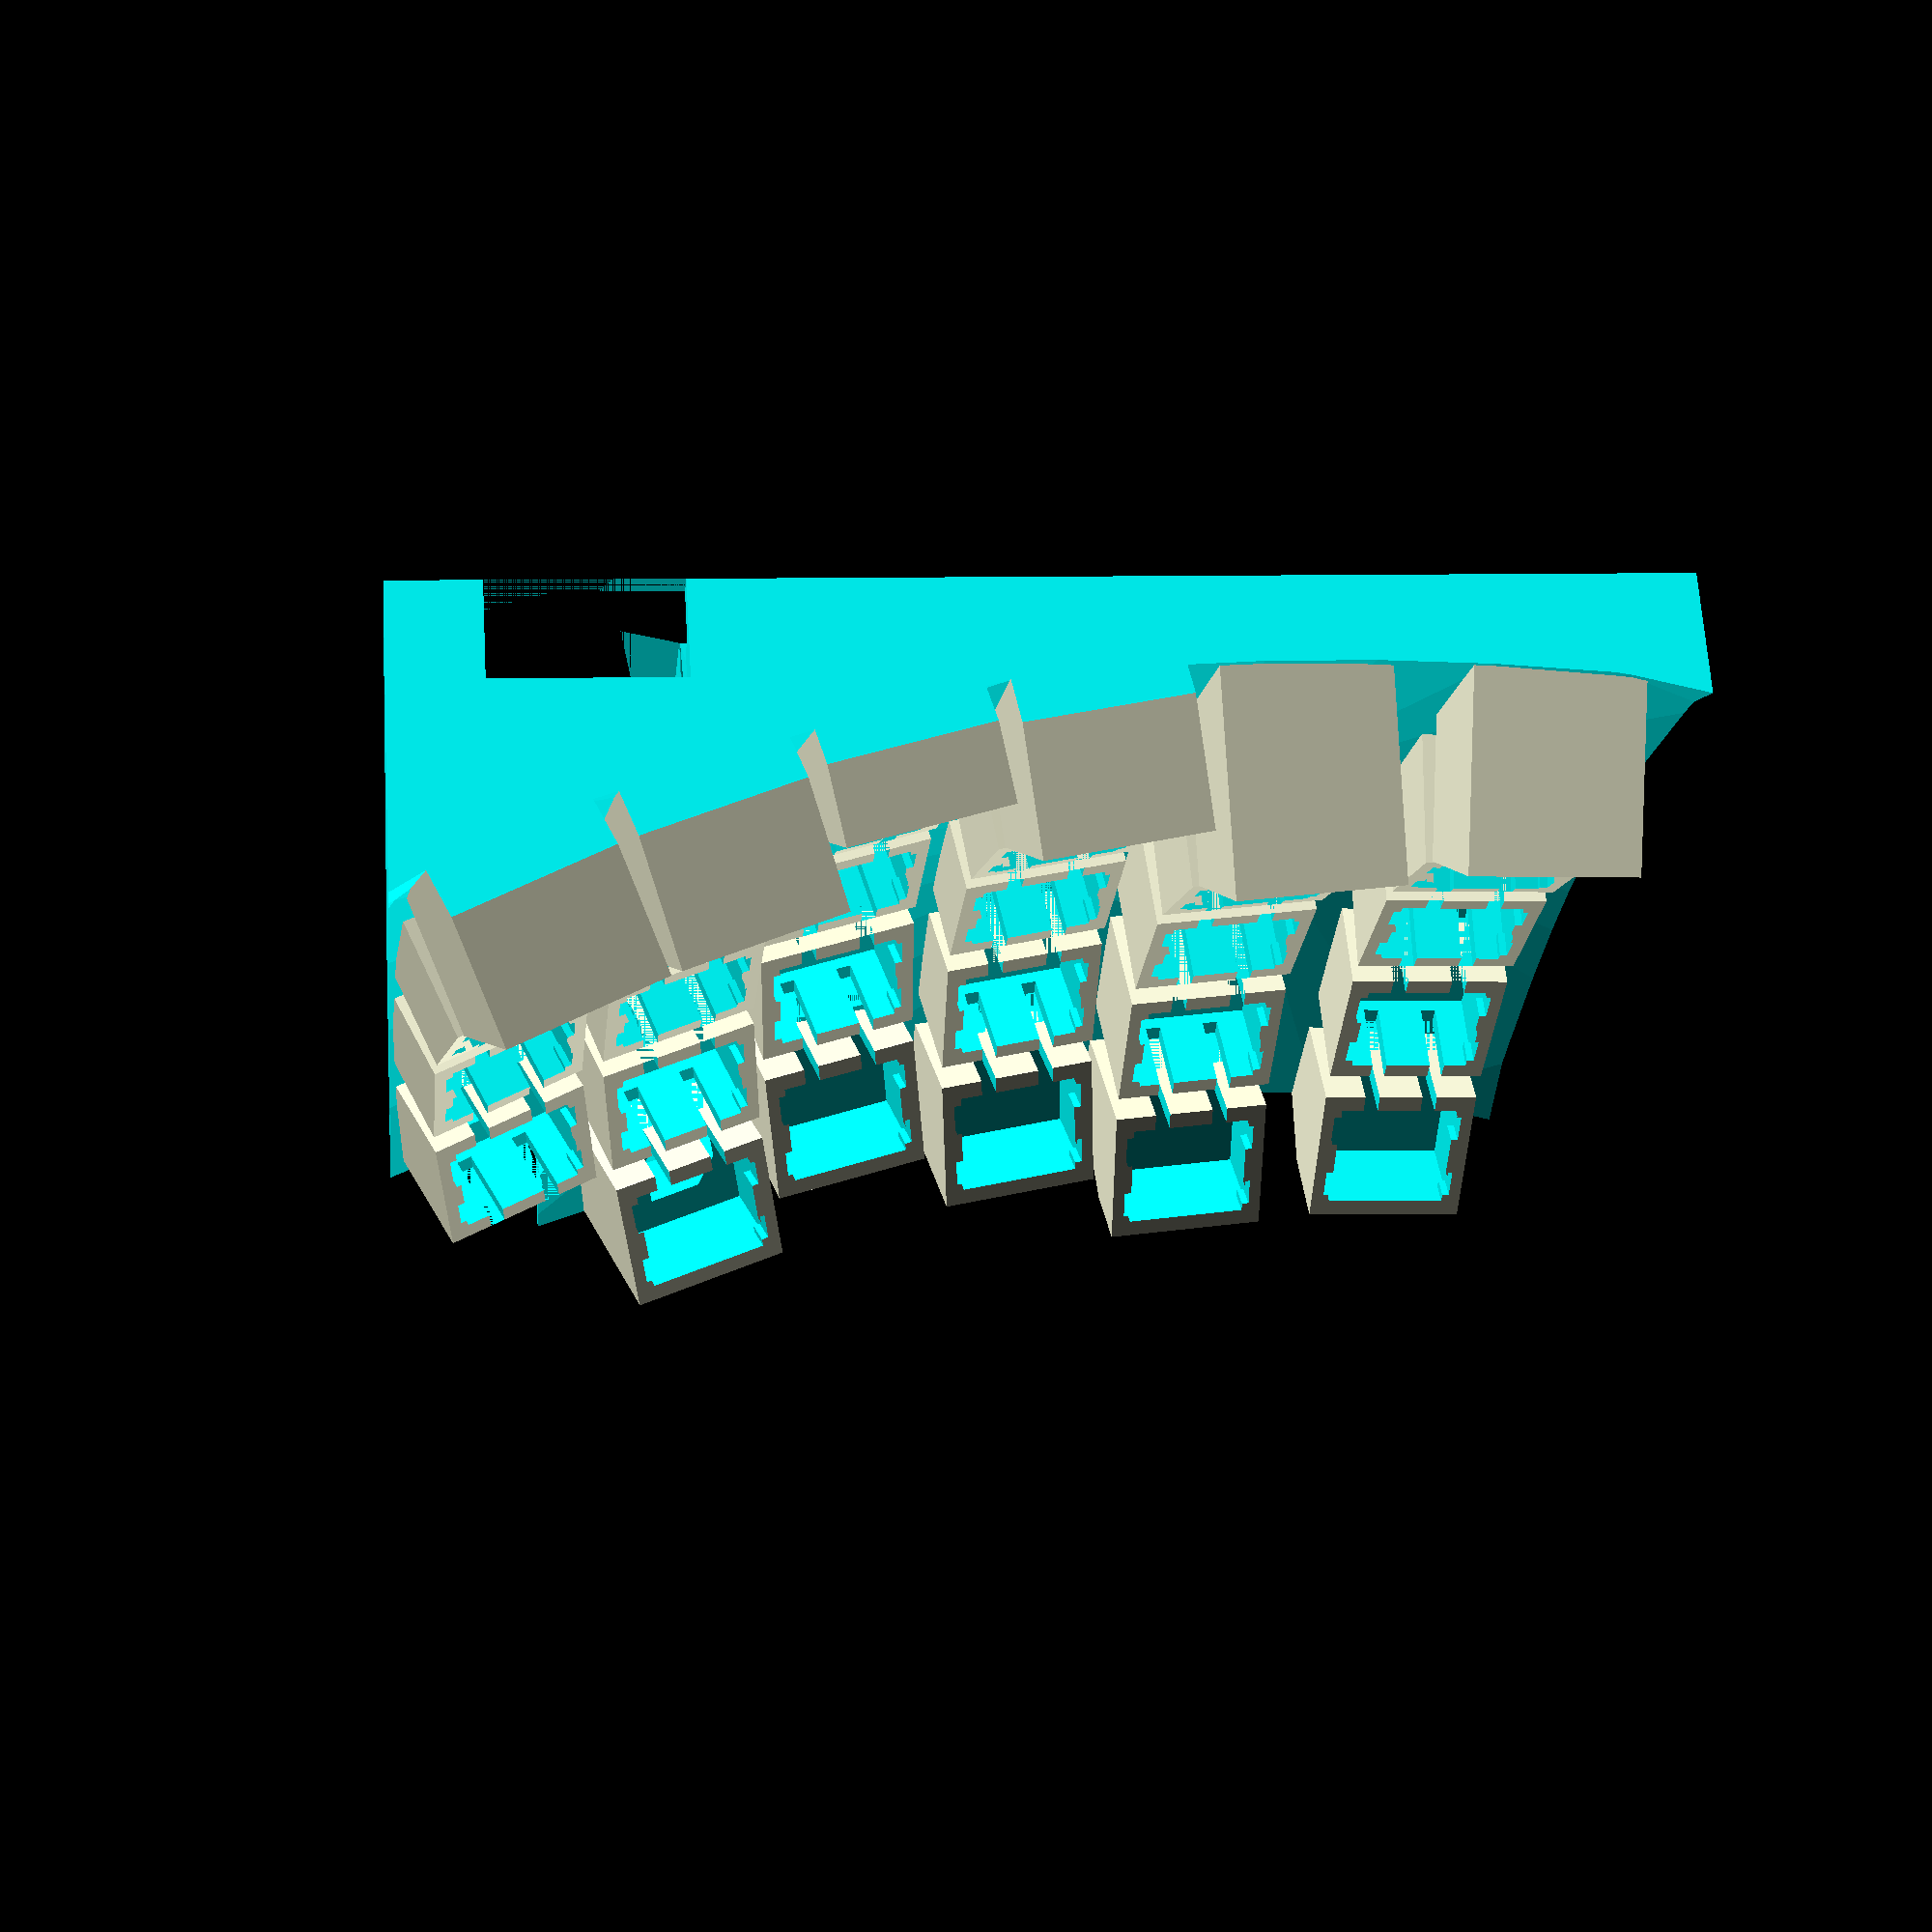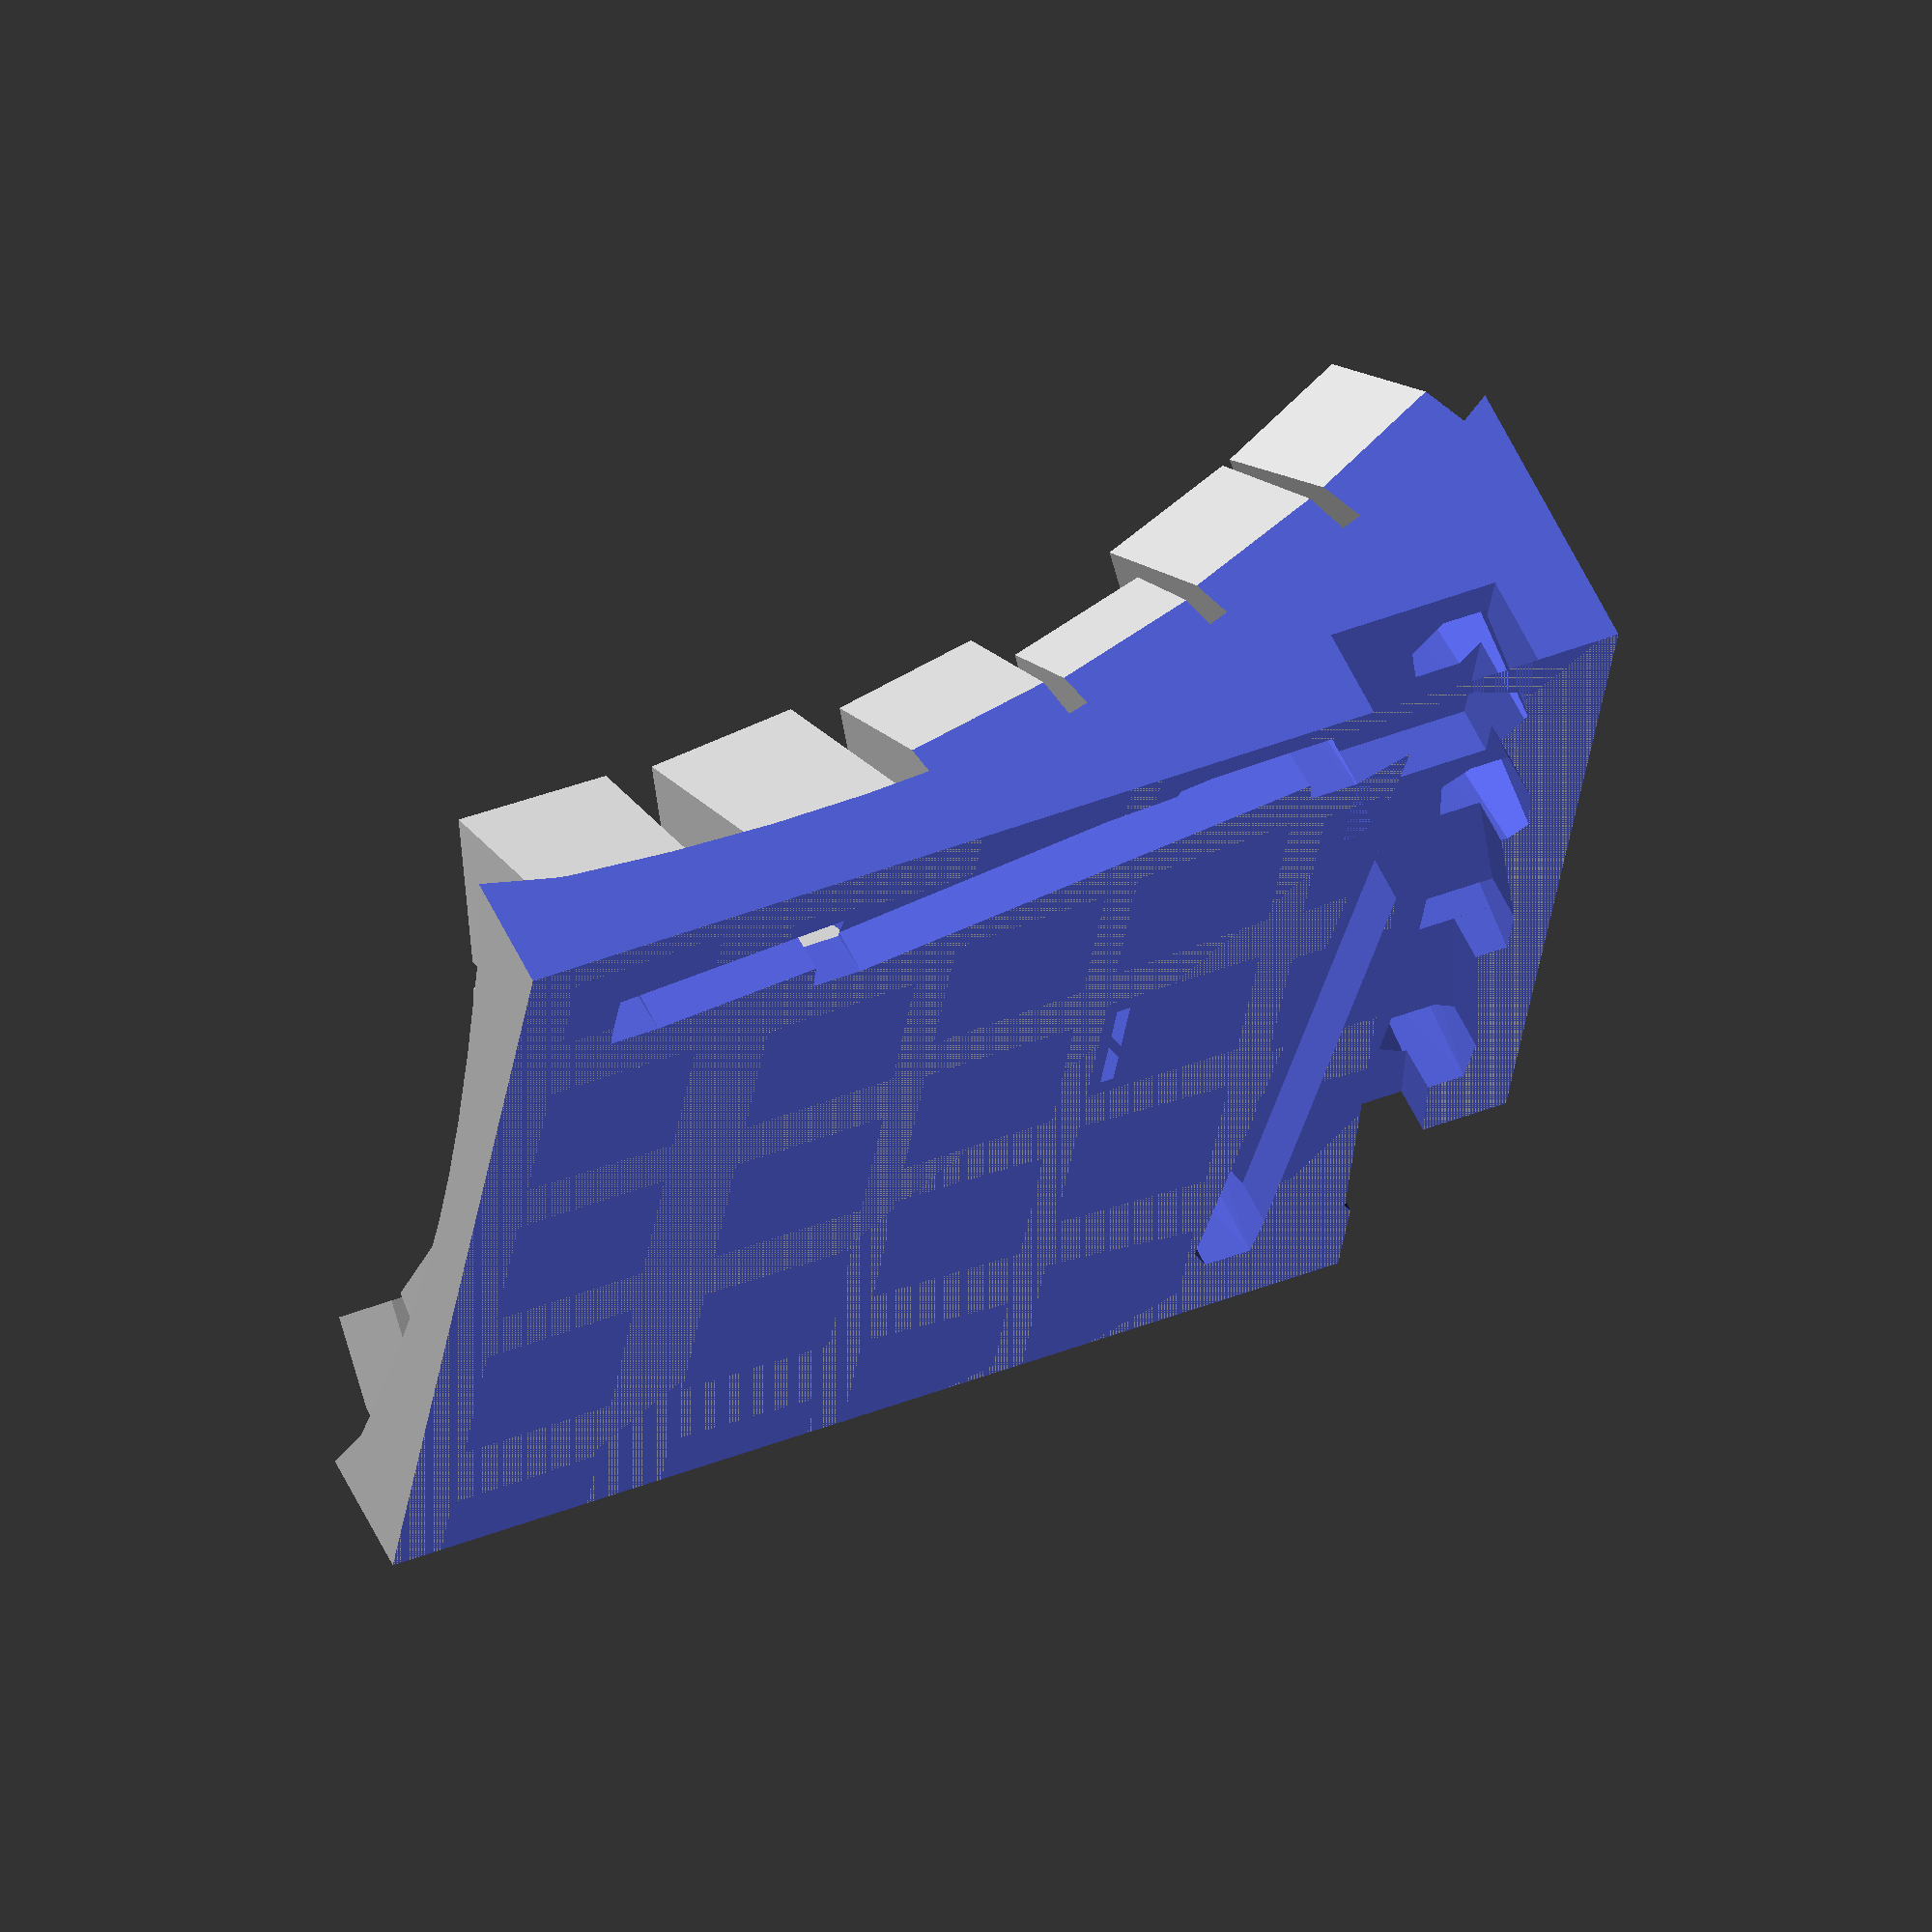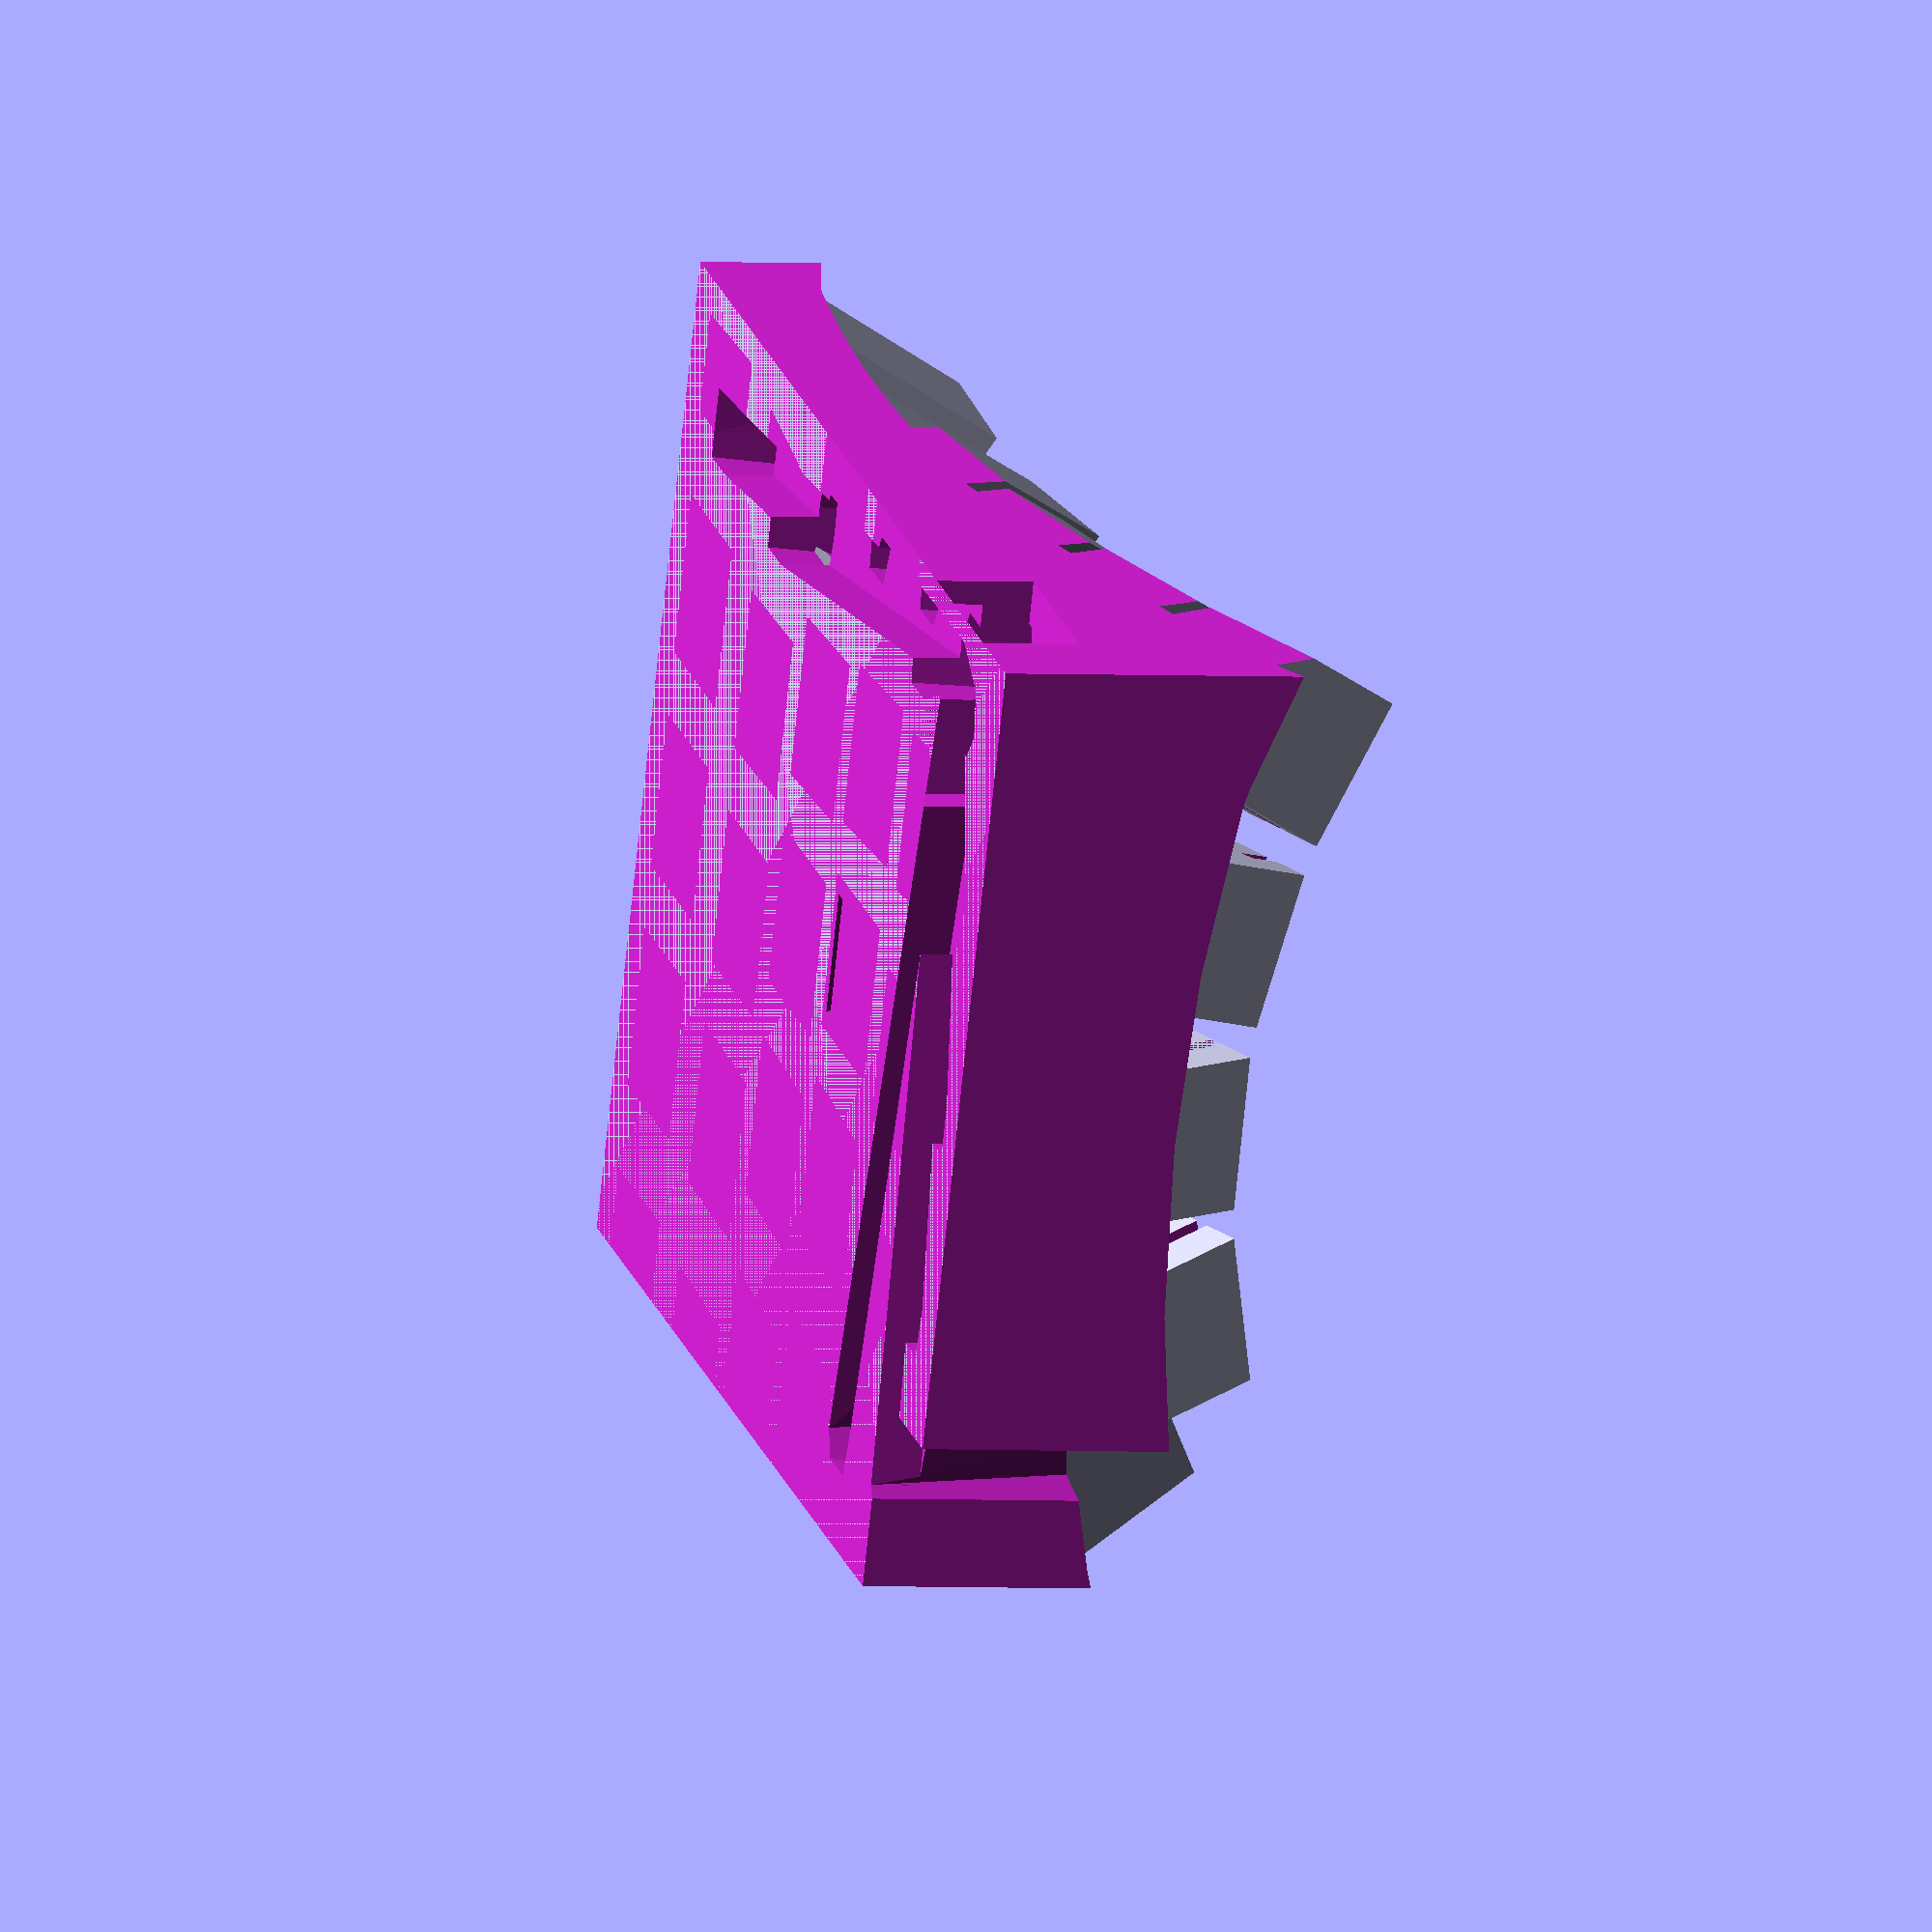
<openscad>
difference () {
  union () {
    difference () {
      difference () {
        union () {
          difference () {
            translate ([15.70002222222222,0,254/9]) {
              cube([142.73812222222222, 127.42333333333333, 508/9], center=true);
            }
            translate ([46.04455555555555,0,210.0721496175733]) {
              sphere (r=208.6610385064622, center=true);
            }
            union () {
              translate ([-55.25346666666666,-54.61,254/9]) {
                cube([46.04455555555555, 36.406666666666666, 254/3], center=true);
              }
              translate ([9.20891111111111,-77.36416666666666,254/9]) {
                cube([165.76039999999998, 36.406666666666666, 254/3], center=true);
              }
              translate ([-59.16083333333333,0,254/9]) {
                cube([18.41782222222222, 145.62666666666667, 254/3], center=true);
              }
              translate ([100.11833333333334,0,254/9]) {
                cube([18.41782222222222, 145.62666666666667, 1016/9], center=true);
              }
              translate ([12.031133333333333,0,-254/9]) {
                cube([326.9163444444444, 309.45666666666665, 508/9], center=true);
              }
              translate ([18.41782222222222,74.63366666666666,254/9]) {
                cube([165.76039999999998, 36.406666666666666, 254/3], center=true);
              }
            }
          }
          union () {
            translate ([0,0,127/18]) {
              rotate (a=14.999999999999998, v=[0,1,0]) {
                translate ([0,0,0]) {
                  translate ([0,0,250.15495450331838]) {
                    rotate (a=10.0, v=[0,1,0]) {
                      translate ([0,0,-250.15495450331838]) {
                        translate ([0,0,92.59057676671011]) {
                          rotate (a=29.999999999999996, v=[1,0,0]) {
                            translate ([0,0,-92.59057676671011]) {
                              translate ([0,0,-889/180]) {
                                cube([18.41782222222222, 18.203333333333333, 889/30], center=true);
                              }
                            }
                          }
                        }
                      }
                    }
                  }
                }
              }
            }
            translate ([0,0,127/18]) {
              rotate (a=14.999999999999998, v=[0,1,0]) {
                translate ([0,0,0]) {
                  translate ([0,0,250.15495450331838]) {
                    rotate (a=10.0, v=[0,1,0]) {
                      translate ([0,0,-250.15495450331838]) {
                        translate ([0,0,92.59057676671011]) {
                          rotate (a=14.999999999999998, v=[1,0,0]) {
                            translate ([0,0,-92.59057676671011]) {
                              translate ([0,0,-889/180]) {
                                cube([18.41782222222222, 18.203333333333333, 889/30], center=true);
                              }
                            }
                          }
                        }
                      }
                    }
                  }
                }
              }
            }
            translate ([0,0,127/18]) {
              rotate (a=14.999999999999998, v=[0,1,0]) {
                translate ([0,0,0]) {
                  translate ([0,0,250.15495450331838]) {
                    rotate (a=10.0, v=[0,1,0]) {
                      translate ([0,0,-250.15495450331838]) {
                        translate ([0,0,92.59057676671011]) {
                          rotate (a=0.0, v=[1,0,0]) {
                            translate ([0,0,-92.59057676671011]) {
                              translate ([0,0,-889/180]) {
                                cube([18.41782222222222, 18.203333333333333, 889/30], center=true);
                              }
                            }
                          }
                        }
                      }
                    }
                  }
                }
              }
            }
            translate ([0,0,127/18]) {
              rotate (a=14.999999999999998, v=[0,1,0]) {
                translate ([0,0,0]) {
                  translate ([0,0,250.15495450331838]) {
                    rotate (a=10.0, v=[0,1,0]) {
                      translate ([0,0,-250.15495450331838]) {
                        translate ([0,0,92.59057676671011]) {
                          rotate (a=-14.999999999999998, v=[1,0,0]) {
                            translate ([0,0,-92.59057676671011]) {
                              translate ([0,0,-889/180]) {
                                cube([18.41782222222222, 18.203333333333333, 889/30], center=true);
                              }
                            }
                          }
                        }
                      }
                    }
                  }
                }
              }
            }
            translate ([0,0,127/18]) {
              rotate (a=14.999999999999998, v=[0,1,0]) {
                translate ([0,0,0]) {
                  translate ([0,0,250.15495450331838]) {
                    rotate (a=5.0, v=[0,1,0]) {
                      translate ([0,0,-250.15495450331838]) {
                        translate ([0,0,92.59057676671011]) {
                          rotate (a=29.999999999999996, v=[1,0,0]) {
                            translate ([0,0,-92.59057676671011]) {
                              translate ([0,0,-889/180]) {
                                cube([18.41782222222222, 18.203333333333333, 889/30], center=true);
                              }
                            }
                          }
                        }
                      }
                    }
                  }
                }
              }
            }
            translate ([0,0,127/18]) {
              rotate (a=14.999999999999998, v=[0,1,0]) {
                translate ([0,0,0]) {
                  translate ([0,0,250.15495450331838]) {
                    rotate (a=5.0, v=[0,1,0]) {
                      translate ([0,0,-250.15495450331838]) {
                        translate ([0,0,92.59057676671011]) {
                          rotate (a=14.999999999999998, v=[1,0,0]) {
                            translate ([0,0,-92.59057676671011]) {
                              translate ([0,0,-889/180]) {
                                cube([18.41782222222222, 18.203333333333333, 889/30], center=true);
                              }
                            }
                          }
                        }
                      }
                    }
                  }
                }
              }
            }
            translate ([0,0,127/18]) {
              rotate (a=14.999999999999998, v=[0,1,0]) {
                translate ([0,0,0]) {
                  translate ([0,0,250.15495450331838]) {
                    rotate (a=5.0, v=[0,1,0]) {
                      translate ([0,0,-250.15495450331838]) {
                        translate ([0,0,92.59057676671011]) {
                          rotate (a=0.0, v=[1,0,0]) {
                            translate ([0,0,-92.59057676671011]) {
                              translate ([0,0,-889/180]) {
                                cube([18.41782222222222, 18.203333333333333, 889/30], center=true);
                              }
                            }
                          }
                        }
                      }
                    }
                  }
                }
              }
            }
            translate ([0,0,127/18]) {
              rotate (a=14.999999999999998, v=[0,1,0]) {
                translate ([0,0,0]) {
                  translate ([0,0,250.15495450331838]) {
                    rotate (a=5.0, v=[0,1,0]) {
                      translate ([0,0,-250.15495450331838]) {
                        translate ([0,0,92.59057676671011]) {
                          rotate (a=-14.999999999999998, v=[1,0,0]) {
                            translate ([0,0,-92.59057676671011]) {
                              translate ([0,0,-889/180]) {
                                cube([18.41782222222222, 18.203333333333333, 889/30], center=true);
                              }
                            }
                          }
                        }
                      }
                    }
                  }
                }
              }
            }
            translate ([0,0,127/18]) {
              rotate (a=14.999999999999998, v=[0,1,0]) {
                translate ([0,0,0]) {
                  translate ([0,0,250.15495450331838]) {
                    rotate (a=5.0, v=[0,1,0]) {
                      translate ([0,0,-250.15495450331838]) {
                        translate ([0,0,92.59057676671011]) {
                          rotate (a=-29.999999999999996, v=[1,0,0]) {
                            translate ([0,0,-92.59057676671011]) {
                              translate ([0,0,-889/180]) {
                                cube([18.41782222222222, 18.203333333333333, 889/30], center=true);
                              }
                            }
                          }
                        }
                      }
                    }
                  }
                }
              }
            }
            translate ([0,0,127/18]) {
              rotate (a=14.999999999999998, v=[0,1,0]) {
                translate ([0,127/45,-254/45]) {
                  translate ([0,0,250.15495450331838]) {
                    rotate (a=0.0, v=[0,1,0]) {
                      translate ([0,0,-250.15495450331838]) {
                        translate ([0,0,92.59057676671011]) {
                          rotate (a=29.999999999999996, v=[1,0,0]) {
                            translate ([0,0,-92.59057676671011]) {
                              translate ([0,0,-889/180]) {
                                cube([18.41782222222222, 18.203333333333333, 889/30], center=true);
                              }
                            }
                          }
                        }
                      }
                    }
                  }
                }
              }
            }
            translate ([0,0,127/18]) {
              rotate (a=14.999999999999998, v=[0,1,0]) {
                translate ([0,127/45,-254/45]) {
                  translate ([0,0,250.15495450331838]) {
                    rotate (a=0.0, v=[0,1,0]) {
                      translate ([0,0,-250.15495450331838]) {
                        translate ([0,0,92.59057676671011]) {
                          rotate (a=14.999999999999998, v=[1,0,0]) {
                            translate ([0,0,-92.59057676671011]) {
                              translate ([0,0,-889/180]) {
                                cube([18.41782222222222, 18.203333333333333, 889/30], center=true);
                              }
                            }
                          }
                        }
                      }
                    }
                  }
                }
              }
            }
            translate ([0,0,127/18]) {
              rotate (a=14.999999999999998, v=[0,1,0]) {
                translate ([0,127/45,-254/45]) {
                  translate ([0,0,250.15495450331838]) {
                    rotate (a=0.0, v=[0,1,0]) {
                      translate ([0,0,-250.15495450331838]) {
                        translate ([0,0,92.59057676671011]) {
                          rotate (a=0.0, v=[1,0,0]) {
                            translate ([0,0,-92.59057676671011]) {
                              translate ([0,0,-889/180]) {
                                cube([18.41782222222222, 18.203333333333333, 889/30], center=true);
                              }
                            }
                          }
                        }
                      }
                    }
                  }
                }
              }
            }
            translate ([0,0,127/18]) {
              rotate (a=14.999999999999998, v=[0,1,0]) {
                translate ([0,127/45,-254/45]) {
                  translate ([0,0,250.15495450331838]) {
                    rotate (a=0.0, v=[0,1,0]) {
                      translate ([0,0,-250.15495450331838]) {
                        translate ([0,0,92.59057676671011]) {
                          rotate (a=-14.999999999999998, v=[1,0,0]) {
                            translate ([0,0,-92.59057676671011]) {
                              translate ([0,0,-889/180]) {
                                cube([18.41782222222222, 18.203333333333333, 889/30], center=true);
                              }
                            }
                          }
                        }
                      }
                    }
                  }
                }
              }
            }
            translate ([0,0,127/18]) {
              rotate (a=14.999999999999998, v=[0,1,0]) {
                translate ([0,127/45,-254/45]) {
                  translate ([0,0,250.15495450331838]) {
                    rotate (a=0.0, v=[0,1,0]) {
                      translate ([0,0,-250.15495450331838]) {
                        translate ([0,0,92.59057676671011]) {
                          rotate (a=-29.999999999999996, v=[1,0,0]) {
                            translate ([0,0,-92.59057676671011]) {
                              translate ([0,0,-889/180]) {
                                cube([18.41782222222222, 18.203333333333333, 889/30], center=true);
                              }
                            }
                          }
                        }
                      }
                    }
                  }
                }
              }
            }
            translate ([0,0,127/18]) {
              rotate (a=14.999999999999998, v=[0,1,0]) {
                translate ([0,0,0]) {
                  translate ([0,0,250.15495450331838]) {
                    rotate (a=-5.0, v=[0,1,0]) {
                      translate ([0,0,-250.15495450331838]) {
                        translate ([0,0,92.59057676671011]) {
                          rotate (a=29.999999999999996, v=[1,0,0]) {
                            translate ([0,0,-92.59057676671011]) {
                              translate ([0,0,-889/180]) {
                                cube([18.41782222222222, 18.203333333333333, 889/30], center=true);
                              }
                            }
                          }
                        }
                      }
                    }
                  }
                }
              }
            }
            translate ([0,0,127/18]) {
              rotate (a=14.999999999999998, v=[0,1,0]) {
                translate ([0,0,0]) {
                  translate ([0,0,250.15495450331838]) {
                    rotate (a=-5.0, v=[0,1,0]) {
                      translate ([0,0,-250.15495450331838]) {
                        translate ([0,0,92.59057676671011]) {
                          rotate (a=14.999999999999998, v=[1,0,0]) {
                            translate ([0,0,-92.59057676671011]) {
                              translate ([0,0,-889/180]) {
                                cube([18.41782222222222, 18.203333333333333, 889/30], center=true);
                              }
                            }
                          }
                        }
                      }
                    }
                  }
                }
              }
            }
            translate ([0,0,127/18]) {
              rotate (a=14.999999999999998, v=[0,1,0]) {
                translate ([0,0,0]) {
                  translate ([0,0,250.15495450331838]) {
                    rotate (a=-5.0, v=[0,1,0]) {
                      translate ([0,0,-250.15495450331838]) {
                        translate ([0,0,92.59057676671011]) {
                          rotate (a=0.0, v=[1,0,0]) {
                            translate ([0,0,-92.59057676671011]) {
                              translate ([0,0,-889/180]) {
                                cube([18.41782222222222, 18.203333333333333, 889/30], center=true);
                              }
                            }
                          }
                        }
                      }
                    }
                  }
                }
              }
            }
            translate ([0,0,127/18]) {
              rotate (a=14.999999999999998, v=[0,1,0]) {
                translate ([0,0,0]) {
                  translate ([0,0,250.15495450331838]) {
                    rotate (a=-5.0, v=[0,1,0]) {
                      translate ([0,0,-250.15495450331838]) {
                        translate ([0,0,92.59057676671011]) {
                          rotate (a=-14.999999999999998, v=[1,0,0]) {
                            translate ([0,0,-92.59057676671011]) {
                              translate ([0,0,-889/180]) {
                                cube([18.41782222222222, 18.203333333333333, 889/30], center=true);
                              }
                            }
                          }
                        }
                      }
                    }
                  }
                }
              }
            }
            translate ([0,0,127/18]) {
              rotate (a=14.999999999999998, v=[0,1,0]) {
                translate ([0,0,0]) {
                  translate ([0,0,250.15495450331838]) {
                    rotate (a=-5.0, v=[0,1,0]) {
                      translate ([0,0,-250.15495450331838]) {
                        translate ([0,0,92.59057676671011]) {
                          rotate (a=-29.999999999999996, v=[1,0,0]) {
                            translate ([0,0,-92.59057676671011]) {
                              translate ([0,0,-889/180]) {
                                cube([18.41782222222222, 18.203333333333333, 889/30], center=true);
                              }
                            }
                          }
                        }
                      }
                    }
                  }
                }
              }
            }
            translate ([0,0,127/18]) {
              rotate (a=14.999999999999998, v=[0,1,0]) {
                translate ([0,-6.067777777777778,254/45]) {
                  translate ([0,0,250.15495450331838]) {
                    rotate (a=-10.0, v=[0,1,0]) {
                      translate ([0,0,-250.15495450331838]) {
                        translate ([0,0,92.59057676671011]) {
                          rotate (a=29.999999999999996, v=[1,0,0]) {
                            translate ([0,0,-92.59057676671011]) {
                              translate ([0,0,-889/180]) {
                                cube([18.41782222222222, 18.203333333333333, 889/30], center=true);
                              }
                            }
                          }
                        }
                      }
                    }
                  }
                }
              }
            }
            translate ([0,0,127/18]) {
              rotate (a=14.999999999999998, v=[0,1,0]) {
                translate ([0,-6.067777777777778,254/45]) {
                  translate ([0,0,250.15495450331838]) {
                    rotate (a=-10.0, v=[0,1,0]) {
                      translate ([0,0,-250.15495450331838]) {
                        translate ([0,0,92.59057676671011]) {
                          rotate (a=14.999999999999998, v=[1,0,0]) {
                            translate ([0,0,-92.59057676671011]) {
                              translate ([0,0,-889/180]) {
                                cube([18.41782222222222, 18.203333333333333, 889/30], center=true);
                              }
                            }
                          }
                        }
                      }
                    }
                  }
                }
              }
            }
            translate ([0,0,127/18]) {
              rotate (a=14.999999999999998, v=[0,1,0]) {
                translate ([0,-6.067777777777778,254/45]) {
                  translate ([0,0,250.15495450331838]) {
                    rotate (a=-10.0, v=[0,1,0]) {
                      translate ([0,0,-250.15495450331838]) {
                        translate ([0,0,92.59057676671011]) {
                          rotate (a=0.0, v=[1,0,0]) {
                            translate ([0,0,-92.59057676671011]) {
                              translate ([0,0,-889/180]) {
                                cube([18.41782222222222, 18.203333333333333, 889/30], center=true);
                              }
                            }
                          }
                        }
                      }
                    }
                  }
                }
              }
            }
            translate ([0,0,127/18]) {
              rotate (a=14.999999999999998, v=[0,1,0]) {
                translate ([0,-6.067777777777778,254/45]) {
                  translate ([0,0,250.15495450331838]) {
                    rotate (a=-10.0, v=[0,1,0]) {
                      translate ([0,0,-250.15495450331838]) {
                        translate ([0,0,92.59057676671011]) {
                          rotate (a=-14.999999999999998, v=[1,0,0]) {
                            translate ([0,0,-92.59057676671011]) {
                              translate ([0,0,-889/180]) {
                                cube([18.41782222222222, 18.203333333333333, 889/30], center=true);
                              }
                            }
                          }
                        }
                      }
                    }
                  }
                }
              }
            }
            translate ([0,0,127/18]) {
              rotate (a=14.999999999999998, v=[0,1,0]) {
                translate ([0,-6.067777777777778,254/45]) {
                  translate ([0,0,250.15495450331838]) {
                    rotate (a=-10.0, v=[0,1,0]) {
                      translate ([0,0,-250.15495450331838]) {
                        translate ([0,0,92.59057676671011]) {
                          rotate (a=-29.999999999999996, v=[1,0,0]) {
                            translate ([0,0,-92.59057676671011]) {
                              translate ([0,0,-889/180]) {
                                cube([18.41782222222222, 18.203333333333333, 889/30], center=true);
                              }
                            }
                          }
                        }
                      }
                    }
                  }
                }
              }
            }
            translate ([0,0,127/18]) {
              rotate (a=14.999999999999998, v=[0,1,0]) {
                translate ([0,-4.550833333333333,254/45]) {
                  translate ([0,0,250.15495450331838]) {
                    rotate (a=-16.25, v=[0,1,0]) {
                      translate ([0,0,-250.15495450331838]) {
                        translate ([0,0,92.59057676671011]) {
                          rotate (a=29.999999999999996, v=[1,0,0]) {
                            translate ([0,0,-92.59057676671011]) {
                              translate ([0,0,-889/180]) {
                                cube([18.41782222222222, 18.203333333333333, 889/30], center=true);
                              }
                            }
                          }
                        }
                      }
                    }
                  }
                }
              }
            }
            translate ([0,0,127/18]) {
              rotate (a=14.999999999999998, v=[0,1,0]) {
                translate ([0,-4.550833333333333,254/45]) {
                  translate ([0,0,250.15495450331838]) {
                    rotate (a=-16.25, v=[0,1,0]) {
                      translate ([0,0,-250.15495450331838]) {
                        translate ([0,0,92.59057676671011]) {
                          rotate (a=14.999999999999998, v=[1,0,0]) {
                            translate ([0,0,-92.59057676671011]) {
                              translate ([0,0,-889/180]) {
                                cube([18.41782222222222, 18.203333333333333, 889/30], center=true);
                              }
                            }
                          }
                        }
                      }
                    }
                  }
                }
              }
            }
            translate ([0,0,127/18]) {
              rotate (a=14.999999999999998, v=[0,1,0]) {
                translate ([0,-4.550833333333333,254/45]) {
                  translate ([0,0,250.15495450331838]) {
                    rotate (a=-16.25, v=[0,1,0]) {
                      translate ([0,0,-250.15495450331838]) {
                        translate ([0,0,92.59057676671011]) {
                          rotate (a=0.0, v=[1,0,0]) {
                            translate ([0,0,-92.59057676671011]) {
                              translate ([0,0,-889/180]) {
                                cube([18.41782222222222, 18.203333333333333, 889/30], center=true);
                              }
                            }
                          }
                        }
                      }
                    }
                  }
                }
              }
            }
            translate ([0,0,127/18]) {
              rotate (a=14.999999999999998, v=[0,1,0]) {
                translate ([0,-4.550833333333333,254/45]) {
                  translate ([0,0,250.15495450331838]) {
                    rotate (a=-16.25, v=[0,1,0]) {
                      translate ([0,0,-250.15495450331838]) {
                        translate ([0,0,92.59057676671011]) {
                          rotate (a=-14.999999999999998, v=[1,0,0]) {
                            translate ([0,0,-92.59057676671011]) {
                              translate ([0,0,-889/180]) {
                                cube([18.41782222222222, 18.203333333333333, 889/30], center=true);
                              }
                            }
                          }
                        }
                      }
                    }
                  }
                }
              }
            }
            translate ([0,0,127/18]) {
              rotate (a=14.999999999999998, v=[0,1,0]) {
                translate ([0,-4.550833333333333,254/45]) {
                  translate ([0,0,250.15495450331838]) {
                    rotate (a=-16.25, v=[0,1,0]) {
                      translate ([0,0,-250.15495450331838]) {
                        translate ([0,0,92.59057676671011]) {
                          rotate (a=-29.999999999999996, v=[1,0,0]) {
                            translate ([0,0,-92.59057676671011]) {
                              translate ([0,0,-889/180]) {
                                cube([18.41782222222222, 18.203333333333333, 889/30], center=true);
                              }
                            }
                          }
                        }
                      }
                    }
                  }
                }
              }
            }
          }
        }
        union () {
          translate ([0,0,127/18]) {
            rotate (a=14.999999999999998, v=[0,1,0]) {
              translate ([0,0,0]) {
                translate ([0,0,250.15495450331838]) {
                  rotate (a=10.0, v=[0,1,0]) {
                    translate ([0,0,-250.15495450331838]) {
                      translate ([0,0,92.59057676671011]) {
                        rotate (a=14.999999999999998, v=[1,0,0]) {
                          translate ([0,0,-92.59057676671011]) {
                            translate ([0,0,127/18]) {
                              union () {
                                translate ([0,0,1]) {
                                  translate ([-7.797799999999999,-6.984999999999999,0]) {
                                    linear_extrude(height=254/45, twist=0, convexity=0, center=true) {
                                      polygon (points=[[0.8128,0],[0.8128,0.98044],[0.0,0.98044],[0.0,4.48056],[0.8128,4.48056],[0.8128,9.48944],[0.0,9.48944],[0.0,12.98956],[0.8128,12.98956],[0.8128,13.969999999999999],[14.7828,13.969999999999999],[14.7828,12.98956],[15.5956,12.98956],[15.5956,9.48944],[14.7828,9.48944],[14.7828,4.48056],[15.5956,4.48056],[15.5956,0.98044],[14.7828,0.98044],[14.7828,0]]);
                                    }
                                  }
                                }
                                translate ([-3.4924999999999997,0,0]) {
                                  cube([1.7500599999999997, 18.203333333333333, 508/45], center=true);
                                }
                                translate ([3.4924999999999997,0,0]) {
                                  cube([1.7500599999999997, 18.203333333333333, 508/45], center=true);
                                }
                                translate ([0,0,-127/36]) {
                                  cube([15.595599999999997, 13.969999999999999, 127/18], center=true);
                                }
                              }
                            }
                          }
                        }
                      }
                    }
                  }
                }
              }
            }
          }
          translate ([0,0,127/18]) {
            rotate (a=14.999999999999998, v=[0,1,0]) {
              translate ([0,0,0]) {
                translate ([0,0,250.15495450331838]) {
                  rotate (a=10.0, v=[0,1,0]) {
                    translate ([0,0,-250.15495450331838]) {
                      translate ([0,0,92.59057676671011]) {
                        rotate (a=0.0, v=[1,0,0]) {
                          translate ([0,0,-92.59057676671011]) {
                            translate ([0,0,127/18]) {
                              union () {
                                translate ([0,0,1]) {
                                  translate ([-7.797799999999999,-6.984999999999999,0]) {
                                    linear_extrude(height=254/45, twist=0, convexity=0, center=true) {
                                      polygon (points=[[0.8128,0],[0.8128,0.98044],[0.0,0.98044],[0.0,4.48056],[0.8128,4.48056],[0.8128,9.48944],[0.0,9.48944],[0.0,12.98956],[0.8128,12.98956],[0.8128,13.969999999999999],[14.7828,13.969999999999999],[14.7828,12.98956],[15.5956,12.98956],[15.5956,9.48944],[14.7828,9.48944],[14.7828,4.48056],[15.5956,4.48056],[15.5956,0.98044],[14.7828,0.98044],[14.7828,0]]);
                                    }
                                  }
                                }
                                translate ([-3.4924999999999997,0,0]) {
                                  cube([1.7500599999999997, 18.203333333333333, 508/45], center=true);
                                }
                                translate ([3.4924999999999997,0,0]) {
                                  cube([1.7500599999999997, 18.203333333333333, 508/45], center=true);
                                }
                                translate ([0,0,-127/36]) {
                                  cube([15.595599999999997, 13.969999999999999, 127/18], center=true);
                                }
                              }
                            }
                          }
                        }
                      }
                    }
                  }
                }
              }
            }
          }
          translate ([0,0,127/18]) {
            rotate (a=14.999999999999998, v=[0,1,0]) {
              translate ([0,0,0]) {
                translate ([0,0,250.15495450331838]) {
                  rotate (a=10.0, v=[0,1,0]) {
                    translate ([0,0,-250.15495450331838]) {
                      translate ([0,0,92.59057676671011]) {
                        rotate (a=-14.999999999999998, v=[1,0,0]) {
                          translate ([0,0,-92.59057676671011]) {
                            translate ([0,0,127/18]) {
                              union () {
                                translate ([0,0,1]) {
                                  translate ([-7.797799999999999,-6.984999999999999,0]) {
                                    linear_extrude(height=254/45, twist=0, convexity=0, center=true) {
                                      polygon (points=[[0.8128,0],[0.8128,0.98044],[0.0,0.98044],[0.0,4.48056],[0.8128,4.48056],[0.8128,9.48944],[0.0,9.48944],[0.0,12.98956],[0.8128,12.98956],[0.8128,13.969999999999999],[14.7828,13.969999999999999],[14.7828,12.98956],[15.5956,12.98956],[15.5956,9.48944],[14.7828,9.48944],[14.7828,4.48056],[15.5956,4.48056],[15.5956,0.98044],[14.7828,0.98044],[14.7828,0]]);
                                    }
                                  }
                                }
                                translate ([-3.4924999999999997,0,0]) {
                                  cube([1.7500599999999997, 18.203333333333333, 508/45], center=true);
                                }
                                translate ([3.4924999999999997,0,0]) {
                                  cube([1.7500599999999997, 18.203333333333333, 508/45], center=true);
                                }
                                translate ([0,0,-127/36]) {
                                  cube([15.595599999999997, 13.969999999999999, 127/18], center=true);
                                }
                              }
                            }
                          }
                        }
                      }
                    }
                  }
                }
              }
            }
          }
          translate ([0,0,127/18]) {
            rotate (a=14.999999999999998, v=[0,1,0]) {
              translate ([0,0,0]) {
                translate ([0,0,250.15495450331838]) {
                  rotate (a=5.0, v=[0,1,0]) {
                    translate ([0,0,-250.15495450331838]) {
                      translate ([0,0,92.59057676671011]) {
                        rotate (a=14.999999999999998, v=[1,0,0]) {
                          translate ([0,0,-92.59057676671011]) {
                            translate ([0,0,127/18]) {
                              union () {
                                translate ([0,0,1]) {
                                  translate ([-7.797799999999999,-6.984999999999999,0]) {
                                    linear_extrude(height=254/45, twist=0, convexity=0, center=true) {
                                      polygon (points=[[0.8128,0],[0.8128,0.98044],[0.0,0.98044],[0.0,4.48056],[0.8128,4.48056],[0.8128,9.48944],[0.0,9.48944],[0.0,12.98956],[0.8128,12.98956],[0.8128,13.969999999999999],[14.7828,13.969999999999999],[14.7828,12.98956],[15.5956,12.98956],[15.5956,9.48944],[14.7828,9.48944],[14.7828,4.48056],[15.5956,4.48056],[15.5956,0.98044],[14.7828,0.98044],[14.7828,0]]);
                                    }
                                  }
                                }
                                translate ([-3.4924999999999997,0,0]) {
                                  cube([1.7500599999999997, 18.203333333333333, 508/45], center=true);
                                }
                                translate ([3.4924999999999997,0,0]) {
                                  cube([1.7500599999999997, 18.203333333333333, 508/45], center=true);
                                }
                                translate ([0,0,-127/36]) {
                                  cube([15.595599999999997, 13.969999999999999, 127/18], center=true);
                                }
                              }
                            }
                          }
                        }
                      }
                    }
                  }
                }
              }
            }
          }
          translate ([0,0,127/18]) {
            rotate (a=14.999999999999998, v=[0,1,0]) {
              translate ([0,0,0]) {
                translate ([0,0,250.15495450331838]) {
                  rotate (a=5.0, v=[0,1,0]) {
                    translate ([0,0,-250.15495450331838]) {
                      translate ([0,0,92.59057676671011]) {
                        rotate (a=0.0, v=[1,0,0]) {
                          translate ([0,0,-92.59057676671011]) {
                            translate ([0,0,127/18]) {
                              union () {
                                translate ([0,0,1]) {
                                  translate ([-7.797799999999999,-6.984999999999999,0]) {
                                    linear_extrude(height=254/45, twist=0, convexity=0, center=true) {
                                      polygon (points=[[0.8128,0],[0.8128,0.98044],[0.0,0.98044],[0.0,4.48056],[0.8128,4.48056],[0.8128,9.48944],[0.0,9.48944],[0.0,12.98956],[0.8128,12.98956],[0.8128,13.969999999999999],[14.7828,13.969999999999999],[14.7828,12.98956],[15.5956,12.98956],[15.5956,9.48944],[14.7828,9.48944],[14.7828,4.48056],[15.5956,4.48056],[15.5956,0.98044],[14.7828,0.98044],[14.7828,0]]);
                                    }
                                  }
                                }
                                translate ([-3.4924999999999997,0,0]) {
                                  cube([1.7500599999999997, 18.203333333333333, 508/45], center=true);
                                }
                                translate ([3.4924999999999997,0,0]) {
                                  cube([1.7500599999999997, 18.203333333333333, 508/45], center=true);
                                }
                                translate ([0,0,-127/36]) {
                                  cube([15.595599999999997, 13.969999999999999, 127/18], center=true);
                                }
                              }
                            }
                          }
                        }
                      }
                    }
                  }
                }
              }
            }
          }
          translate ([0,0,127/18]) {
            rotate (a=14.999999999999998, v=[0,1,0]) {
              translate ([0,0,0]) {
                translate ([0,0,250.15495450331838]) {
                  rotate (a=5.0, v=[0,1,0]) {
                    translate ([0,0,-250.15495450331838]) {
                      translate ([0,0,92.59057676671011]) {
                        rotate (a=-14.999999999999998, v=[1,0,0]) {
                          translate ([0,0,-92.59057676671011]) {
                            translate ([0,0,127/18]) {
                              union () {
                                translate ([0,0,1]) {
                                  translate ([-7.797799999999999,-6.984999999999999,0]) {
                                    linear_extrude(height=254/45, twist=0, convexity=0, center=true) {
                                      polygon (points=[[0.8128,0],[0.8128,0.98044],[0.0,0.98044],[0.0,4.48056],[0.8128,4.48056],[0.8128,9.48944],[0.0,9.48944],[0.0,12.98956],[0.8128,12.98956],[0.8128,13.969999999999999],[14.7828,13.969999999999999],[14.7828,12.98956],[15.5956,12.98956],[15.5956,9.48944],[14.7828,9.48944],[14.7828,4.48056],[15.5956,4.48056],[15.5956,0.98044],[14.7828,0.98044],[14.7828,0]]);
                                    }
                                  }
                                }
                                translate ([-3.4924999999999997,0,0]) {
                                  cube([1.7500599999999997, 18.203333333333333, 508/45], center=true);
                                }
                                translate ([3.4924999999999997,0,0]) {
                                  cube([1.7500599999999997, 18.203333333333333, 508/45], center=true);
                                }
                                translate ([0,0,-127/36]) {
                                  cube([15.595599999999997, 13.969999999999999, 127/18], center=true);
                                }
                              }
                            }
                          }
                        }
                      }
                    }
                  }
                }
              }
            }
          }
          translate ([0,0,127/18]) {
            rotate (a=14.999999999999998, v=[0,1,0]) {
              translate ([0,127/45,-254/45]) {
                translate ([0,0,250.15495450331838]) {
                  rotate (a=0.0, v=[0,1,0]) {
                    translate ([0,0,-250.15495450331838]) {
                      translate ([0,0,92.59057676671011]) {
                        rotate (a=14.999999999999998, v=[1,0,0]) {
                          translate ([0,0,-92.59057676671011]) {
                            translate ([0,0,127/18]) {
                              union () {
                                translate ([0,0,1]) {
                                  translate ([-7.797799999999999,-6.984999999999999,0]) {
                                    linear_extrude(height=254/45, twist=0, convexity=0, center=true) {
                                      polygon (points=[[0.8128,0],[0.8128,0.98044],[0.0,0.98044],[0.0,4.48056],[0.8128,4.48056],[0.8128,9.48944],[0.0,9.48944],[0.0,12.98956],[0.8128,12.98956],[0.8128,13.969999999999999],[14.7828,13.969999999999999],[14.7828,12.98956],[15.5956,12.98956],[15.5956,9.48944],[14.7828,9.48944],[14.7828,4.48056],[15.5956,4.48056],[15.5956,0.98044],[14.7828,0.98044],[14.7828,0]]);
                                    }
                                  }
                                }
                                translate ([-3.4924999999999997,0,0]) {
                                  cube([1.7500599999999997, 18.203333333333333, 508/45], center=true);
                                }
                                translate ([3.4924999999999997,0,0]) {
                                  cube([1.7500599999999997, 18.203333333333333, 508/45], center=true);
                                }
                                translate ([0,0,-127/36]) {
                                  cube([15.595599999999997, 13.969999999999999, 127/18], center=true);
                                }
                              }
                            }
                          }
                        }
                      }
                    }
                  }
                }
              }
            }
          }
          translate ([0,0,127/18]) {
            rotate (a=14.999999999999998, v=[0,1,0]) {
              translate ([0,127/45,-254/45]) {
                translate ([0,0,250.15495450331838]) {
                  rotate (a=0.0, v=[0,1,0]) {
                    translate ([0,0,-250.15495450331838]) {
                      translate ([0,0,92.59057676671011]) {
                        rotate (a=0.0, v=[1,0,0]) {
                          translate ([0,0,-92.59057676671011]) {
                            translate ([0,0,127/18]) {
                              union () {
                                translate ([0,0,1]) {
                                  translate ([-7.797799999999999,-6.984999999999999,0]) {
                                    linear_extrude(height=254/45, twist=0, convexity=0, center=true) {
                                      polygon (points=[[0.8128,0],[0.8128,0.98044],[0.0,0.98044],[0.0,4.48056],[0.8128,4.48056],[0.8128,9.48944],[0.0,9.48944],[0.0,12.98956],[0.8128,12.98956],[0.8128,13.969999999999999],[14.7828,13.969999999999999],[14.7828,12.98956],[15.5956,12.98956],[15.5956,9.48944],[14.7828,9.48944],[14.7828,4.48056],[15.5956,4.48056],[15.5956,0.98044],[14.7828,0.98044],[14.7828,0]]);
                                    }
                                  }
                                }
                                translate ([-3.4924999999999997,0,0]) {
                                  cube([1.7500599999999997, 18.203333333333333, 508/45], center=true);
                                }
                                translate ([3.4924999999999997,0,0]) {
                                  cube([1.7500599999999997, 18.203333333333333, 508/45], center=true);
                                }
                                translate ([0,0,-127/36]) {
                                  cube([15.595599999999997, 13.969999999999999, 127/18], center=true);
                                }
                              }
                            }
                          }
                        }
                      }
                    }
                  }
                }
              }
            }
          }
          translate ([0,0,127/18]) {
            rotate (a=14.999999999999998, v=[0,1,0]) {
              translate ([0,127/45,-254/45]) {
                translate ([0,0,250.15495450331838]) {
                  rotate (a=0.0, v=[0,1,0]) {
                    translate ([0,0,-250.15495450331838]) {
                      translate ([0,0,92.59057676671011]) {
                        rotate (a=-14.999999999999998, v=[1,0,0]) {
                          translate ([0,0,-92.59057676671011]) {
                            translate ([0,0,127/18]) {
                              union () {
                                translate ([0,0,1]) {
                                  translate ([-7.797799999999999,-6.984999999999999,0]) {
                                    linear_extrude(height=254/45, twist=0, convexity=0, center=true) {
                                      polygon (points=[[0.8128,0],[0.8128,0.98044],[0.0,0.98044],[0.0,4.48056],[0.8128,4.48056],[0.8128,9.48944],[0.0,9.48944],[0.0,12.98956],[0.8128,12.98956],[0.8128,13.969999999999999],[14.7828,13.969999999999999],[14.7828,12.98956],[15.5956,12.98956],[15.5956,9.48944],[14.7828,9.48944],[14.7828,4.48056],[15.5956,4.48056],[15.5956,0.98044],[14.7828,0.98044],[14.7828,0]]);
                                    }
                                  }
                                }
                                translate ([-3.4924999999999997,0,0]) {
                                  cube([1.7500599999999997, 18.203333333333333, 508/45], center=true);
                                }
                                translate ([3.4924999999999997,0,0]) {
                                  cube([1.7500599999999997, 18.203333333333333, 508/45], center=true);
                                }
                                translate ([0,0,-127/36]) {
                                  cube([15.595599999999997, 13.969999999999999, 127/18], center=true);
                                }
                              }
                            }
                          }
                        }
                      }
                    }
                  }
                }
              }
            }
          }
          translate ([0,0,127/18]) {
            rotate (a=14.999999999999998, v=[0,1,0]) {
              translate ([0,0,0]) {
                translate ([0,0,250.15495450331838]) {
                  rotate (a=-5.0, v=[0,1,0]) {
                    translate ([0,0,-250.15495450331838]) {
                      translate ([0,0,92.59057676671011]) {
                        rotate (a=14.999999999999998, v=[1,0,0]) {
                          translate ([0,0,-92.59057676671011]) {
                            translate ([0,0,127/18]) {
                              union () {
                                translate ([0,0,1]) {
                                  translate ([-7.797799999999999,-6.984999999999999,0]) {
                                    linear_extrude(height=254/45, twist=0, convexity=0, center=true) {
                                      polygon (points=[[0.8128,0],[0.8128,0.98044],[0.0,0.98044],[0.0,4.48056],[0.8128,4.48056],[0.8128,9.48944],[0.0,9.48944],[0.0,12.98956],[0.8128,12.98956],[0.8128,13.969999999999999],[14.7828,13.969999999999999],[14.7828,12.98956],[15.5956,12.98956],[15.5956,9.48944],[14.7828,9.48944],[14.7828,4.48056],[15.5956,4.48056],[15.5956,0.98044],[14.7828,0.98044],[14.7828,0]]);
                                    }
                                  }
                                }
                                translate ([-3.4924999999999997,0,0]) {
                                  cube([1.7500599999999997, 18.203333333333333, 508/45], center=true);
                                }
                                translate ([3.4924999999999997,0,0]) {
                                  cube([1.7500599999999997, 18.203333333333333, 508/45], center=true);
                                }
                                translate ([0,0,-127/36]) {
                                  cube([15.595599999999997, 13.969999999999999, 127/18], center=true);
                                }
                              }
                            }
                          }
                        }
                      }
                    }
                  }
                }
              }
            }
          }
          translate ([0,0,127/18]) {
            rotate (a=14.999999999999998, v=[0,1,0]) {
              translate ([0,0,0]) {
                translate ([0,0,250.15495450331838]) {
                  rotate (a=-5.0, v=[0,1,0]) {
                    translate ([0,0,-250.15495450331838]) {
                      translate ([0,0,92.59057676671011]) {
                        rotate (a=0.0, v=[1,0,0]) {
                          translate ([0,0,-92.59057676671011]) {
                            translate ([0,0,127/18]) {
                              union () {
                                translate ([0,0,1]) {
                                  translate ([-7.797799999999999,-6.984999999999999,0]) {
                                    linear_extrude(height=254/45, twist=0, convexity=0, center=true) {
                                      polygon (points=[[0.8128,0],[0.8128,0.98044],[0.0,0.98044],[0.0,4.48056],[0.8128,4.48056],[0.8128,9.48944],[0.0,9.48944],[0.0,12.98956],[0.8128,12.98956],[0.8128,13.969999999999999],[14.7828,13.969999999999999],[14.7828,12.98956],[15.5956,12.98956],[15.5956,9.48944],[14.7828,9.48944],[14.7828,4.48056],[15.5956,4.48056],[15.5956,0.98044],[14.7828,0.98044],[14.7828,0]]);
                                    }
                                  }
                                }
                                translate ([-3.4924999999999997,0,0]) {
                                  cube([1.7500599999999997, 18.203333333333333, 508/45], center=true);
                                }
                                translate ([3.4924999999999997,0,0]) {
                                  cube([1.7500599999999997, 18.203333333333333, 508/45], center=true);
                                }
                                translate ([0,0,-127/36]) {
                                  cube([15.595599999999997, 13.969999999999999, 127/18], center=true);
                                }
                              }
                            }
                          }
                        }
                      }
                    }
                  }
                }
              }
            }
          }
          translate ([0,0,127/18]) {
            rotate (a=14.999999999999998, v=[0,1,0]) {
              translate ([0,0,0]) {
                translate ([0,0,250.15495450331838]) {
                  rotate (a=-5.0, v=[0,1,0]) {
                    translate ([0,0,-250.15495450331838]) {
                      translate ([0,0,92.59057676671011]) {
                        rotate (a=-14.999999999999998, v=[1,0,0]) {
                          translate ([0,0,-92.59057676671011]) {
                            translate ([0,0,127/18]) {
                              union () {
                                translate ([0,0,1]) {
                                  translate ([-7.797799999999999,-6.984999999999999,0]) {
                                    linear_extrude(height=254/45, twist=0, convexity=0, center=true) {
                                      polygon (points=[[0.8128,0],[0.8128,0.98044],[0.0,0.98044],[0.0,4.48056],[0.8128,4.48056],[0.8128,9.48944],[0.0,9.48944],[0.0,12.98956],[0.8128,12.98956],[0.8128,13.969999999999999],[14.7828,13.969999999999999],[14.7828,12.98956],[15.5956,12.98956],[15.5956,9.48944],[14.7828,9.48944],[14.7828,4.48056],[15.5956,4.48056],[15.5956,0.98044],[14.7828,0.98044],[14.7828,0]]);
                                    }
                                  }
                                }
                                translate ([-3.4924999999999997,0,0]) {
                                  cube([1.7500599999999997, 18.203333333333333, 508/45], center=true);
                                }
                                translate ([3.4924999999999997,0,0]) {
                                  cube([1.7500599999999997, 18.203333333333333, 508/45], center=true);
                                }
                                translate ([0,0,-127/36]) {
                                  cube([15.595599999999997, 13.969999999999999, 127/18], center=true);
                                }
                              }
                            }
                          }
                        }
                      }
                    }
                  }
                }
              }
            }
          }
          translate ([0,0,127/18]) {
            rotate (a=14.999999999999998, v=[0,1,0]) {
              translate ([0,-6.067777777777778,254/45]) {
                translate ([0,0,250.15495450331838]) {
                  rotate (a=-10.0, v=[0,1,0]) {
                    translate ([0,0,-250.15495450331838]) {
                      translate ([0,0,92.59057676671011]) {
                        rotate (a=14.999999999999998, v=[1,0,0]) {
                          translate ([0,0,-92.59057676671011]) {
                            translate ([0,0,127/18]) {
                              union () {
                                translate ([0,0,1]) {
                                  translate ([-7.797799999999999,-6.984999999999999,0]) {
                                    linear_extrude(height=254/45, twist=0, convexity=0, center=true) {
                                      polygon (points=[[0.8128,0],[0.8128,0.98044],[0.0,0.98044],[0.0,4.48056],[0.8128,4.48056],[0.8128,9.48944],[0.0,9.48944],[0.0,12.98956],[0.8128,12.98956],[0.8128,13.969999999999999],[14.7828,13.969999999999999],[14.7828,12.98956],[15.5956,12.98956],[15.5956,9.48944],[14.7828,9.48944],[14.7828,4.48056],[15.5956,4.48056],[15.5956,0.98044],[14.7828,0.98044],[14.7828,0]]);
                                    }
                                  }
                                }
                                translate ([-3.4924999999999997,0,0]) {
                                  cube([1.7500599999999997, 18.203333333333333, 508/45], center=true);
                                }
                                translate ([3.4924999999999997,0,0]) {
                                  cube([1.7500599999999997, 18.203333333333333, 508/45], center=true);
                                }
                                translate ([0,0,-127/36]) {
                                  cube([15.595599999999997, 13.969999999999999, 127/18], center=true);
                                }
                              }
                            }
                          }
                        }
                      }
                    }
                  }
                }
              }
            }
          }
          translate ([0,0,127/18]) {
            rotate (a=14.999999999999998, v=[0,1,0]) {
              translate ([0,-6.067777777777778,254/45]) {
                translate ([0,0,250.15495450331838]) {
                  rotate (a=-10.0, v=[0,1,0]) {
                    translate ([0,0,-250.15495450331838]) {
                      translate ([0,0,92.59057676671011]) {
                        rotate (a=0.0, v=[1,0,0]) {
                          translate ([0,0,-92.59057676671011]) {
                            translate ([0,0,127/18]) {
                              union () {
                                translate ([0,0,1]) {
                                  translate ([-7.797799999999999,-6.984999999999999,0]) {
                                    linear_extrude(height=254/45, twist=0, convexity=0, center=true) {
                                      polygon (points=[[0.8128,0],[0.8128,0.98044],[0.0,0.98044],[0.0,4.48056],[0.8128,4.48056],[0.8128,9.48944],[0.0,9.48944],[0.0,12.98956],[0.8128,12.98956],[0.8128,13.969999999999999],[14.7828,13.969999999999999],[14.7828,12.98956],[15.5956,12.98956],[15.5956,9.48944],[14.7828,9.48944],[14.7828,4.48056],[15.5956,4.48056],[15.5956,0.98044],[14.7828,0.98044],[14.7828,0]]);
                                    }
                                  }
                                }
                                translate ([-3.4924999999999997,0,0]) {
                                  cube([1.7500599999999997, 18.203333333333333, 508/45], center=true);
                                }
                                translate ([3.4924999999999997,0,0]) {
                                  cube([1.7500599999999997, 18.203333333333333, 508/45], center=true);
                                }
                                translate ([0,0,-127/36]) {
                                  cube([15.595599999999997, 13.969999999999999, 127/18], center=true);
                                }
                              }
                            }
                          }
                        }
                      }
                    }
                  }
                }
              }
            }
          }
          translate ([0,0,127/18]) {
            rotate (a=14.999999999999998, v=[0,1,0]) {
              translate ([0,-6.067777777777778,254/45]) {
                translate ([0,0,250.15495450331838]) {
                  rotate (a=-10.0, v=[0,1,0]) {
                    translate ([0,0,-250.15495450331838]) {
                      translate ([0,0,92.59057676671011]) {
                        rotate (a=-14.999999999999998, v=[1,0,0]) {
                          translate ([0,0,-92.59057676671011]) {
                            translate ([0,0,127/18]) {
                              union () {
                                translate ([0,0,1]) {
                                  translate ([-7.797799999999999,-6.984999999999999,0]) {
                                    linear_extrude(height=254/45, twist=0, convexity=0, center=true) {
                                      polygon (points=[[0.8128,0],[0.8128,0.98044],[0.0,0.98044],[0.0,4.48056],[0.8128,4.48056],[0.8128,9.48944],[0.0,9.48944],[0.0,12.98956],[0.8128,12.98956],[0.8128,13.969999999999999],[14.7828,13.969999999999999],[14.7828,12.98956],[15.5956,12.98956],[15.5956,9.48944],[14.7828,9.48944],[14.7828,4.48056],[15.5956,4.48056],[15.5956,0.98044],[14.7828,0.98044],[14.7828,0]]);
                                    }
                                  }
                                }
                                translate ([-3.4924999999999997,0,0]) {
                                  cube([1.7500599999999997, 18.203333333333333, 508/45], center=true);
                                }
                                translate ([3.4924999999999997,0,0]) {
                                  cube([1.7500599999999997, 18.203333333333333, 508/45], center=true);
                                }
                                translate ([0,0,-127/36]) {
                                  cube([15.595599999999997, 13.969999999999999, 127/18], center=true);
                                }
                              }
                            }
                          }
                        }
                      }
                    }
                  }
                }
              }
            }
          }
          translate ([0,0,127/18]) {
            rotate (a=14.999999999999998, v=[0,1,0]) {
              translate ([0,-4.550833333333333,254/45]) {
                translate ([0,0,250.15495450331838]) {
                  rotate (a=-16.25, v=[0,1,0]) {
                    translate ([0,0,-250.15495450331838]) {
                      translate ([0,0,92.59057676671011]) {
                        rotate (a=14.999999999999998, v=[1,0,0]) {
                          translate ([0,0,-92.59057676671011]) {
                            translate ([0,0,127/18]) {
                              union () {
                                translate ([0,0,1]) {
                                  translate ([-7.797799999999999,-6.984999999999999,0]) {
                                    linear_extrude(height=254/45, twist=0, convexity=0, center=true) {
                                      polygon (points=[[0.8128,0],[0.8128,0.98044],[0.0,0.98044],[0.0,4.48056],[0.8128,4.48056],[0.8128,9.48944],[0.0,9.48944],[0.0,12.98956],[0.8128,12.98956],[0.8128,13.969999999999999],[14.7828,13.969999999999999],[14.7828,12.98956],[15.5956,12.98956],[15.5956,9.48944],[14.7828,9.48944],[14.7828,4.48056],[15.5956,4.48056],[15.5956,0.98044],[14.7828,0.98044],[14.7828,0]]);
                                    }
                                  }
                                }
                                translate ([-3.4924999999999997,0,0]) {
                                  cube([1.7500599999999997, 18.203333333333333, 508/45], center=true);
                                }
                                translate ([3.4924999999999997,0,0]) {
                                  cube([1.7500599999999997, 18.203333333333333, 508/45], center=true);
                                }
                                translate ([0,0,-127/36]) {
                                  cube([15.595599999999997, 13.969999999999999, 127/18], center=true);
                                }
                              }
                            }
                          }
                        }
                      }
                    }
                  }
                }
              }
            }
          }
          translate ([0,0,127/18]) {
            rotate (a=14.999999999999998, v=[0,1,0]) {
              translate ([0,-4.550833333333333,254/45]) {
                translate ([0,0,250.15495450331838]) {
                  rotate (a=-16.25, v=[0,1,0]) {
                    translate ([0,0,-250.15495450331838]) {
                      translate ([0,0,92.59057676671011]) {
                        rotate (a=0.0, v=[1,0,0]) {
                          translate ([0,0,-92.59057676671011]) {
                            translate ([0,0,127/18]) {
                              union () {
                                translate ([0,0,1]) {
                                  translate ([-7.797799999999999,-6.984999999999999,0]) {
                                    linear_extrude(height=254/45, twist=0, convexity=0, center=true) {
                                      polygon (points=[[0.8128,0],[0.8128,0.98044],[0.0,0.98044],[0.0,4.48056],[0.8128,4.48056],[0.8128,9.48944],[0.0,9.48944],[0.0,12.98956],[0.8128,12.98956],[0.8128,13.969999999999999],[14.7828,13.969999999999999],[14.7828,12.98956],[15.5956,12.98956],[15.5956,9.48944],[14.7828,9.48944],[14.7828,4.48056],[15.5956,4.48056],[15.5956,0.98044],[14.7828,0.98044],[14.7828,0]]);
                                    }
                                  }
                                }
                                translate ([-3.4924999999999997,0,0]) {
                                  cube([1.7500599999999997, 18.203333333333333, 508/45], center=true);
                                }
                                translate ([3.4924999999999997,0,0]) {
                                  cube([1.7500599999999997, 18.203333333333333, 508/45], center=true);
                                }
                                translate ([0,0,-127/36]) {
                                  cube([15.595599999999997, 13.969999999999999, 127/18], center=true);
                                }
                              }
                            }
                          }
                        }
                      }
                    }
                  }
                }
              }
            }
          }
          translate ([0,0,127/18]) {
            rotate (a=14.999999999999998, v=[0,1,0]) {
              translate ([0,-4.550833333333333,254/45]) {
                translate ([0,0,250.15495450331838]) {
                  rotate (a=-16.25, v=[0,1,0]) {
                    translate ([0,0,-250.15495450331838]) {
                      translate ([0,0,92.59057676671011]) {
                        rotate (a=-14.999999999999998, v=[1,0,0]) {
                          translate ([0,0,-92.59057676671011]) {
                            translate ([0,0,127/18]) {
                              union () {
                                translate ([0,0,1]) {
                                  translate ([-7.797799999999999,-6.984999999999999,0]) {
                                    linear_extrude(height=254/45, twist=0, convexity=0, center=true) {
                                      polygon (points=[[0.8128,0],[0.8128,0.98044],[0.0,0.98044],[0.0,4.48056],[0.8128,4.48056],[0.8128,9.48944],[0.0,9.48944],[0.0,12.98956],[0.8128,12.98956],[0.8128,13.969999999999999],[14.7828,13.969999999999999],[14.7828,12.98956],[15.5956,12.98956],[15.5956,9.48944],[14.7828,9.48944],[14.7828,4.48056],[15.5956,4.48056],[15.5956,0.98044],[14.7828,0.98044],[14.7828,0]]);
                                    }
                                  }
                                }
                                translate ([-3.4924999999999997,0,0]) {
                                  cube([1.7500599999999997, 18.203333333333333, 508/45], center=true);
                                }
                                translate ([3.4924999999999997,0,0]) {
                                  cube([1.7500599999999997, 18.203333333333333, 508/45], center=true);
                                }
                                translate ([0,0,-127/36]) {
                                  cube([15.595599999999997, 13.969999999999999, 127/18], center=true);
                                }
                              }
                            }
                          }
                        }
                      }
                    }
                  }
                }
              }
            }
          }
          translate ([0,0,127/18]) {
            rotate (a=14.999999999999998, v=[0,1,0]) {
              translate ([0,0,0]) {
                translate ([0,0,250.15495450331838]) {
                  rotate (a=10.0, v=[0,1,0]) {
                    translate ([0,0,-250.15495450331838]) {
                      translate ([0,0,92.59057676671011]) {
                        rotate (a=29.999999999999996, v=[1,0,0]) {
                          translate ([0,0,-92.59057676671011]) {
                            translate ([0,0,127/18]) {
                              union () {
                                translate ([0,0,1]) {
                                  translate ([-7.797799999999999,-6.984999999999999,0]) {
                                    linear_extrude(height=254/45, twist=0, convexity=0, center=true) {
                                      polygon (points=[[0.8128,0],[0.8128,0.98044],[0.0,0.98044],[0.0,4.48056],[0.8128,4.48056],[0.8128,9.48944],[0.0,9.48944],[0.0,12.98956],[0.8128,12.98956],[0.8128,13.969999999999999],[14.7828,13.969999999999999],[14.7828,12.98956],[15.5956,12.98956],[15.5956,9.48944],[14.7828,9.48944],[14.7828,4.48056],[15.5956,4.48056],[15.5956,0.98044],[14.7828,0.98044],[14.7828,0]]);
                                    }
                                  }
                                }
                                translate ([-3.4924999999999997,-9.101666666666667,0]) {
                                  cube([1.7500599999999997, 9.101666666666667, 508/45], center=true);
                                }
                                translate ([3.4924999999999997,-9.101666666666667,0]) {
                                  cube([1.7500599999999997, 9.101666666666667, 508/45], center=true);
                                }
                                translate ([0,0,-127/36]) {
                                  cube([15.595599999999997, 13.969999999999999, 127/18], center=true);
                                }
                              }
                            }
                          }
                        }
                      }
                    }
                  }
                }
              }
            }
          }
          translate ([0,0,127/18]) {
            rotate (a=14.999999999999998, v=[0,1,0]) {
              translate ([0,0,0]) {
                translate ([0,0,250.15495450331838]) {
                  rotate (a=5.0, v=[0,1,0]) {
                    translate ([0,0,-250.15495450331838]) {
                      translate ([0,0,92.59057676671011]) {
                        rotate (a=29.999999999999996, v=[1,0,0]) {
                          translate ([0,0,-92.59057676671011]) {
                            translate ([0,0,127/18]) {
                              union () {
                                translate ([0,0,1]) {
                                  translate ([-7.797799999999999,-6.984999999999999,0]) {
                                    linear_extrude(height=254/45, twist=0, convexity=0, center=true) {
                                      polygon (points=[[0.8128,0],[0.8128,0.98044],[0.0,0.98044],[0.0,4.48056],[0.8128,4.48056],[0.8128,9.48944],[0.0,9.48944],[0.0,12.98956],[0.8128,12.98956],[0.8128,13.969999999999999],[14.7828,13.969999999999999],[14.7828,12.98956],[15.5956,12.98956],[15.5956,9.48944],[14.7828,9.48944],[14.7828,4.48056],[15.5956,4.48056],[15.5956,0.98044],[14.7828,0.98044],[14.7828,0]]);
                                    }
                                  }
                                }
                                translate ([-3.4924999999999997,-9.101666666666667,0]) {
                                  cube([1.7500599999999997, 9.101666666666667, 508/45], center=true);
                                }
                                translate ([3.4924999999999997,-9.101666666666667,0]) {
                                  cube([1.7500599999999997, 9.101666666666667, 508/45], center=true);
                                }
                                translate ([0,0,-127/36]) {
                                  cube([15.595599999999997, 13.969999999999999, 127/18], center=true);
                                }
                              }
                            }
                          }
                        }
                      }
                    }
                  }
                }
              }
            }
          }
          translate ([0,0,127/18]) {
            rotate (a=14.999999999999998, v=[0,1,0]) {
              translate ([0,127/45,-254/45]) {
                translate ([0,0,250.15495450331838]) {
                  rotate (a=0.0, v=[0,1,0]) {
                    translate ([0,0,-250.15495450331838]) {
                      translate ([0,0,92.59057676671011]) {
                        rotate (a=29.999999999999996, v=[1,0,0]) {
                          translate ([0,0,-92.59057676671011]) {
                            translate ([0,0,127/18]) {
                              union () {
                                translate ([0,0,1]) {
                                  translate ([-7.797799999999999,-6.984999999999999,0]) {
                                    linear_extrude(height=254/45, twist=0, convexity=0, center=true) {
                                      polygon (points=[[0.8128,0],[0.8128,0.98044],[0.0,0.98044],[0.0,4.48056],[0.8128,4.48056],[0.8128,9.48944],[0.0,9.48944],[0.0,12.98956],[0.8128,12.98956],[0.8128,13.969999999999999],[14.7828,13.969999999999999],[14.7828,12.98956],[15.5956,12.98956],[15.5956,9.48944],[14.7828,9.48944],[14.7828,4.48056],[15.5956,4.48056],[15.5956,0.98044],[14.7828,0.98044],[14.7828,0]]);
                                    }
                                  }
                                }
                                translate ([-3.4924999999999997,-9.101666666666667,0]) {
                                  cube([1.7500599999999997, 9.101666666666667, 508/45], center=true);
                                }
                                translate ([3.4924999999999997,-9.101666666666667,0]) {
                                  cube([1.7500599999999997, 9.101666666666667, 508/45], center=true);
                                }
                                translate ([0,0,-127/36]) {
                                  cube([15.595599999999997, 13.969999999999999, 127/18], center=true);
                                }
                              }
                            }
                          }
                        }
                      }
                    }
                  }
                }
              }
            }
          }
          translate ([0,0,127/18]) {
            rotate (a=14.999999999999998, v=[0,1,0]) {
              translate ([0,0,0]) {
                translate ([0,0,250.15495450331838]) {
                  rotate (a=-5.0, v=[0,1,0]) {
                    translate ([0,0,-250.15495450331838]) {
                      translate ([0,0,92.59057676671011]) {
                        rotate (a=29.999999999999996, v=[1,0,0]) {
                          translate ([0,0,-92.59057676671011]) {
                            translate ([0,0,127/18]) {
                              union () {
                                translate ([0,0,1]) {
                                  translate ([-7.797799999999999,-6.984999999999999,0]) {
                                    linear_extrude(height=254/45, twist=0, convexity=0, center=true) {
                                      polygon (points=[[0.8128,0],[0.8128,0.98044],[0.0,0.98044],[0.0,4.48056],[0.8128,4.48056],[0.8128,9.48944],[0.0,9.48944],[0.0,12.98956],[0.8128,12.98956],[0.8128,13.969999999999999],[14.7828,13.969999999999999],[14.7828,12.98956],[15.5956,12.98956],[15.5956,9.48944],[14.7828,9.48944],[14.7828,4.48056],[15.5956,4.48056],[15.5956,0.98044],[14.7828,0.98044],[14.7828,0]]);
                                    }
                                  }
                                }
                                translate ([-3.4924999999999997,-9.101666666666667,0]) {
                                  cube([1.7500599999999997, 9.101666666666667, 508/45], center=true);
                                }
                                translate ([3.4924999999999997,-9.101666666666667,0]) {
                                  cube([1.7500599999999997, 9.101666666666667, 508/45], center=true);
                                }
                                translate ([0,0,-127/36]) {
                                  cube([15.595599999999997, 13.969999999999999, 127/18], center=true);
                                }
                              }
                            }
                          }
                        }
                      }
                    }
                  }
                }
              }
            }
          }
          translate ([0,0,127/18]) {
            rotate (a=14.999999999999998, v=[0,1,0]) {
              translate ([0,-6.067777777777778,254/45]) {
                translate ([0,0,250.15495450331838]) {
                  rotate (a=-10.0, v=[0,1,0]) {
                    translate ([0,0,-250.15495450331838]) {
                      translate ([0,0,92.59057676671011]) {
                        rotate (a=29.999999999999996, v=[1,0,0]) {
                          translate ([0,0,-92.59057676671011]) {
                            translate ([0,0,127/18]) {
                              union () {
                                translate ([0,0,1]) {
                                  translate ([-7.797799999999999,-6.984999999999999,0]) {
                                    linear_extrude(height=254/45, twist=0, convexity=0, center=true) {
                                      polygon (points=[[0.8128,0],[0.8128,0.98044],[0.0,0.98044],[0.0,4.48056],[0.8128,4.48056],[0.8128,9.48944],[0.0,9.48944],[0.0,12.98956],[0.8128,12.98956],[0.8128,13.969999999999999],[14.7828,13.969999999999999],[14.7828,12.98956],[15.5956,12.98956],[15.5956,9.48944],[14.7828,9.48944],[14.7828,4.48056],[15.5956,4.48056],[15.5956,0.98044],[14.7828,0.98044],[14.7828,0]]);
                                    }
                                  }
                                }
                                translate ([-3.4924999999999997,-9.101666666666667,0]) {
                                  cube([1.7500599999999997, 9.101666666666667, 508/45], center=true);
                                }
                                translate ([3.4924999999999997,-9.101666666666667,0]) {
                                  cube([1.7500599999999997, 9.101666666666667, 508/45], center=true);
                                }
                                translate ([0,0,-127/36]) {
                                  cube([15.595599999999997, 13.969999999999999, 127/18], center=true);
                                }
                              }
                            }
                          }
                        }
                      }
                    }
                  }
                }
              }
            }
          }
          translate ([0,0,127/18]) {
            rotate (a=14.999999999999998, v=[0,1,0]) {
              translate ([0,-4.550833333333333,254/45]) {
                translate ([0,0,250.15495450331838]) {
                  rotate (a=-16.25, v=[0,1,0]) {
                    translate ([0,0,-250.15495450331838]) {
                      translate ([0,0,92.59057676671011]) {
                        rotate (a=29.999999999999996, v=[1,0,0]) {
                          translate ([0,0,-92.59057676671011]) {
                            translate ([0,0,127/18]) {
                              union () {
                                translate ([0,0,1]) {
                                  translate ([-7.797799999999999,-6.984999999999999,0]) {
                                    linear_extrude(height=254/45, twist=0, convexity=0, center=true) {
                                      polygon (points=[[0.8128,0],[0.8128,0.98044],[0.0,0.98044],[0.0,4.48056],[0.8128,4.48056],[0.8128,9.48944],[0.0,9.48944],[0.0,12.98956],[0.8128,12.98956],[0.8128,13.969999999999999],[14.7828,13.969999999999999],[14.7828,12.98956],[15.5956,12.98956],[15.5956,9.48944],[14.7828,9.48944],[14.7828,4.48056],[15.5956,4.48056],[15.5956,0.98044],[14.7828,0.98044],[14.7828,0]]);
                                    }
                                  }
                                }
                                translate ([-3.4924999999999997,-9.101666666666667,0]) {
                                  cube([1.7500599999999997, 9.101666666666667, 508/45], center=true);
                                }
                                translate ([3.4924999999999997,-9.101666666666667,0]) {
                                  cube([1.7500599999999997, 9.101666666666667, 508/45], center=true);
                                }
                                translate ([0,0,-127/36]) {
                                  cube([15.595599999999997, 13.969999999999999, 127/18], center=true);
                                }
                              }
                            }
                          }
                        }
                      }
                    }
                  }
                }
              }
            }
          }
          translate ([0,0,127/18]) {
            rotate (a=14.999999999999998, v=[0,1,0]) {
              translate ([0,0,0]) {
                translate ([0,0,250.15495450331838]) {
                  rotate (a=10.0, v=[0,1,0]) {
                    translate ([0,0,-250.15495450331838]) {
                      translate ([0,0,92.59057676671011]) {
                        rotate (a=-14.999999999999998, v=[1,0,0]) {
                          translate ([0,0,-92.59057676671011]) {
                            mirror ([0,-1,0]) {
                              translate ([0,0,127/18]) {
                                union () {
                                  translate ([0,0,1]) {
                                    translate ([-7.797799999999999,-6.984999999999999,0]) {
                                      linear_extrude(height=254/45, twist=0, convexity=0, center=true) {
                                        polygon (points=[[0.8128,0],[0.8128,0.98044],[0.0,0.98044],[0.0,4.48056],[0.8128,4.48056],[0.8128,9.48944],[0.0,9.48944],[0.0,12.98956],[0.8128,12.98956],[0.8128,13.969999999999999],[14.7828,13.969999999999999],[14.7828,12.98956],[15.5956,12.98956],[15.5956,9.48944],[14.7828,9.48944],[14.7828,4.48056],[15.5956,4.48056],[15.5956,0.98044],[14.7828,0.98044],[14.7828,0]]);
                                      }
                                    }
                                  }
                                  translate ([-3.4924999999999997,-9.101666666666667,0]) {
                                    cube([1.7500599999999997, 9.101666666666667, 508/45], center=true);
                                  }
                                  translate ([3.4924999999999997,-9.101666666666667,0]) {
                                    cube([1.7500599999999997, 9.101666666666667, 508/45], center=true);
                                  }
                                  translate ([0,0,-127/36]) {
                                    cube([15.595599999999997, 13.969999999999999, 127/18], center=true);
                                  }
                                }
                              }
                            }
                          }
                        }
                      }
                    }
                  }
                }
              }
            }
          }
          translate ([0,0,127/18]) {
            rotate (a=14.999999999999998, v=[0,1,0]) {
              translate ([0,0,0]) {
                translate ([0,0,250.15495450331838]) {
                  rotate (a=5.0, v=[0,1,0]) {
                    translate ([0,0,-250.15495450331838]) {
                      translate ([0,0,92.59057676671011]) {
                        rotate (a=-29.999999999999996, v=[1,0,0]) {
                          translate ([0,0,-92.59057676671011]) {
                            mirror ([0,-1,0]) {
                              translate ([0,0,127/18]) {
                                union () {
                                  translate ([0,0,1]) {
                                    translate ([-7.797799999999999,-6.984999999999999,0]) {
                                      linear_extrude(height=254/45, twist=0, convexity=0, center=true) {
                                        polygon (points=[[0.8128,0],[0.8128,0.98044],[0.0,0.98044],[0.0,4.48056],[0.8128,4.48056],[0.8128,9.48944],[0.0,9.48944],[0.0,12.98956],[0.8128,12.98956],[0.8128,13.969999999999999],[14.7828,13.969999999999999],[14.7828,12.98956],[15.5956,12.98956],[15.5956,9.48944],[14.7828,9.48944],[14.7828,4.48056],[15.5956,4.48056],[15.5956,0.98044],[14.7828,0.98044],[14.7828,0]]);
                                      }
                                    }
                                  }
                                  translate ([-3.4924999999999997,-9.101666666666667,0]) {
                                    cube([1.7500599999999997, 9.101666666666667, 508/45], center=true);
                                  }
                                  translate ([3.4924999999999997,-9.101666666666667,0]) {
                                    cube([1.7500599999999997, 9.101666666666667, 508/45], center=true);
                                  }
                                  translate ([0,0,-127/36]) {
                                    cube([15.595599999999997, 13.969999999999999, 127/18], center=true);
                                  }
                                }
                              }
                            }
                          }
                        }
                      }
                    }
                  }
                }
              }
            }
          }
          translate ([0,0,127/18]) {
            rotate (a=14.999999999999998, v=[0,1,0]) {
              translate ([0,127/45,-254/45]) {
                translate ([0,0,250.15495450331838]) {
                  rotate (a=0.0, v=[0,1,0]) {
                    translate ([0,0,-250.15495450331838]) {
                      translate ([0,0,92.59057676671011]) {
                        rotate (a=-29.999999999999996, v=[1,0,0]) {
                          translate ([0,0,-92.59057676671011]) {
                            mirror ([0,-1,0]) {
                              translate ([0,0,127/18]) {
                                union () {
                                  translate ([0,0,1]) {
                                    translate ([-7.797799999999999,-6.984999999999999,0]) {
                                      linear_extrude(height=254/45, twist=0, convexity=0, center=true) {
                                        polygon (points=[[0.8128,0],[0.8128,0.98044],[0.0,0.98044],[0.0,4.48056],[0.8128,4.48056],[0.8128,9.48944],[0.0,9.48944],[0.0,12.98956],[0.8128,12.98956],[0.8128,13.969999999999999],[14.7828,13.969999999999999],[14.7828,12.98956],[15.5956,12.98956],[15.5956,9.48944],[14.7828,9.48944],[14.7828,4.48056],[15.5956,4.48056],[15.5956,0.98044],[14.7828,0.98044],[14.7828,0]]);
                                      }
                                    }
                                  }
                                  translate ([-3.4924999999999997,-9.101666666666667,0]) {
                                    cube([1.7500599999999997, 9.101666666666667, 508/45], center=true);
                                  }
                                  translate ([3.4924999999999997,-9.101666666666667,0]) {
                                    cube([1.7500599999999997, 9.101666666666667, 508/45], center=true);
                                  }
                                  translate ([0,0,-127/36]) {
                                    cube([15.595599999999997, 13.969999999999999, 127/18], center=true);
                                  }
                                }
                              }
                            }
                          }
                        }
                      }
                    }
                  }
                }
              }
            }
          }
          translate ([0,0,127/18]) {
            rotate (a=14.999999999999998, v=[0,1,0]) {
              translate ([0,0,0]) {
                translate ([0,0,250.15495450331838]) {
                  rotate (a=-5.0, v=[0,1,0]) {
                    translate ([0,0,-250.15495450331838]) {
                      translate ([0,0,92.59057676671011]) {
                        rotate (a=-29.999999999999996, v=[1,0,0]) {
                          translate ([0,0,-92.59057676671011]) {
                            mirror ([0,-1,0]) {
                              translate ([0,0,127/18]) {
                                union () {
                                  translate ([0,0,1]) {
                                    translate ([-7.797799999999999,-6.984999999999999,0]) {
                                      linear_extrude(height=254/45, twist=0, convexity=0, center=true) {
                                        polygon (points=[[0.8128,0],[0.8128,0.98044],[0.0,0.98044],[0.0,4.48056],[0.8128,4.48056],[0.8128,9.48944],[0.0,9.48944],[0.0,12.98956],[0.8128,12.98956],[0.8128,13.969999999999999],[14.7828,13.969999999999999],[14.7828,12.98956],[15.5956,12.98956],[15.5956,9.48944],[14.7828,9.48944],[14.7828,4.48056],[15.5956,4.48056],[15.5956,0.98044],[14.7828,0.98044],[14.7828,0]]);
                                      }
                                    }
                                  }
                                  translate ([-3.4924999999999997,-9.101666666666667,0]) {
                                    cube([1.7500599999999997, 9.101666666666667, 508/45], center=true);
                                  }
                                  translate ([3.4924999999999997,-9.101666666666667,0]) {
                                    cube([1.7500599999999997, 9.101666666666667, 508/45], center=true);
                                  }
                                  translate ([0,0,-127/36]) {
                                    cube([15.595599999999997, 13.969999999999999, 127/18], center=true);
                                  }
                                }
                              }
                            }
                          }
                        }
                      }
                    }
                  }
                }
              }
            }
          }
          translate ([0,0,127/18]) {
            rotate (a=14.999999999999998, v=[0,1,0]) {
              translate ([0,-6.067777777777778,254/45]) {
                translate ([0,0,250.15495450331838]) {
                  rotate (a=-10.0, v=[0,1,0]) {
                    translate ([0,0,-250.15495450331838]) {
                      translate ([0,0,92.59057676671011]) {
                        rotate (a=-29.999999999999996, v=[1,0,0]) {
                          translate ([0,0,-92.59057676671011]) {
                            mirror ([0,-1,0]) {
                              translate ([0,0,127/18]) {
                                union () {
                                  translate ([0,0,1]) {
                                    translate ([-7.797799999999999,-6.984999999999999,0]) {
                                      linear_extrude(height=254/45, twist=0, convexity=0, center=true) {
                                        polygon (points=[[0.8128,0],[0.8128,0.98044],[0.0,0.98044],[0.0,4.48056],[0.8128,4.48056],[0.8128,9.48944],[0.0,9.48944],[0.0,12.98956],[0.8128,12.98956],[0.8128,13.969999999999999],[14.7828,13.969999999999999],[14.7828,12.98956],[15.5956,12.98956],[15.5956,9.48944],[14.7828,9.48944],[14.7828,4.48056],[15.5956,4.48056],[15.5956,0.98044],[14.7828,0.98044],[14.7828,0]]);
                                      }
                                    }
                                  }
                                  translate ([-3.4924999999999997,-9.101666666666667,0]) {
                                    cube([1.7500599999999997, 9.101666666666667, 508/45], center=true);
                                  }
                                  translate ([3.4924999999999997,-9.101666666666667,0]) {
                                    cube([1.7500599999999997, 9.101666666666667, 508/45], center=true);
                                  }
                                  translate ([0,0,-127/36]) {
                                    cube([15.595599999999997, 13.969999999999999, 127/18], center=true);
                                  }
                                }
                              }
                            }
                          }
                        }
                      }
                    }
                  }
                }
              }
            }
          }
          translate ([0,0,127/18]) {
            rotate (a=14.999999999999998, v=[0,1,0]) {
              translate ([0,-4.550833333333333,254/45]) {
                translate ([0,0,250.15495450331838]) {
                  rotate (a=-16.25, v=[0,1,0]) {
                    translate ([0,0,-250.15495450331838]) {
                      translate ([0,0,92.59057676671011]) {
                        rotate (a=-29.999999999999996, v=[1,0,0]) {
                          translate ([0,0,-92.59057676671011]) {
                            mirror ([0,-1,0]) {
                              translate ([0,0,127/18]) {
                                union () {
                                  translate ([0,0,1]) {
                                    translate ([-7.797799999999999,-6.984999999999999,0]) {
                                      linear_extrude(height=254/45, twist=0, convexity=0, center=true) {
                                        polygon (points=[[0.8128,0],[0.8128,0.98044],[0.0,0.98044],[0.0,4.48056],[0.8128,4.48056],[0.8128,9.48944],[0.0,9.48944],[0.0,12.98956],[0.8128,12.98956],[0.8128,13.969999999999999],[14.7828,13.969999999999999],[14.7828,12.98956],[15.5956,12.98956],[15.5956,9.48944],[14.7828,9.48944],[14.7828,4.48056],[15.5956,4.48056],[15.5956,0.98044],[14.7828,0.98044],[14.7828,0]]);
                                      }
                                    }
                                  }
                                  translate ([-3.4924999999999997,-9.101666666666667,0]) {
                                    cube([1.7500599999999997, 9.101666666666667, 508/45], center=true);
                                  }
                                  translate ([3.4924999999999997,-9.101666666666667,0]) {
                                    cube([1.7500599999999997, 9.101666666666667, 508/45], center=true);
                                  }
                                  translate ([0,0,-127/36]) {
                                    cube([15.595599999999997, 13.969999999999999, 127/18], center=true);
                                  }
                                }
                              }
                            }
                          }
                        }
                      }
                    }
                  }
                }
              }
            }
          }
        }
        union () {
          translate ([-55.25346666666666,-54.61,254/9]) {
            cube([46.04455555555555, 36.406666666666666, 254/3], center=true);
          }
          translate ([9.20891111111111,-77.36416666666666,254/9]) {
            cube([165.76039999999998, 36.406666666666666, 254/3], center=true);
          }
          translate ([-59.16083333333333,0,254/9]) {
            cube([18.41782222222222, 145.62666666666667, 254/3], center=true);
          }
          translate ([100.11833333333334,0,254/9]) {
            cube([18.41782222222222, 145.62666666666667, 1016/9], center=true);
          }
          translate ([12.031133333333333,0,-254/9]) {
            cube([326.9163444444444, 309.45666666666665, 508/9], center=true);
          }
          translate ([18.41782222222222,74.63366666666666,254/9]) {
            cube([165.76039999999998, 36.406666666666666, 254/3], center=true);
          }
        }
        translate ([-29.468515555555555,50.96933333333333,254/45]) {
          cube([20.720049999999997, 40, 508/45], center=true);
        }
      }
      union () {
        union () {
          hull () {
            translate ([0,0,127/18]) {
              rotate (a=14.999999999999998, v=[0,1,0]) {
                translate ([0,0,0]) {
                  translate ([0,0,250.15495450331838]) {
                    rotate (a=10.0, v=[0,1,0]) {
                      translate ([0,0,-250.15495450331838]) {
                        translate ([0,0,92.59057676671011]) {
                          rotate (a=29.999999999999996, v=[1,0,0]) {
                            translate ([0,0,-92.59057676671011]) {
                              cube([6, 6, 13.969999999999999], center=true);
                            }
                          }
                        }
                      }
                    }
                  }
                }
              }
            }
            translate ([0,0,2.8]) {
              linear_extrude(height=5.7, twist=0, convexity=0, center=true) {
                projection(cut = false) {
                  translate ([0,0,127/18]) {
                    rotate (a=14.999999999999998, v=[0,1,0]) {
                      translate ([0,0,0]) {
                        translate ([0,0,250.15495450331838]) {
                          rotate (a=10.0, v=[0,1,0]) {
                            translate ([0,0,-250.15495450331838]) {
                              translate ([0,0,92.59057676671011]) {
                                rotate (a=29.999999999999996, v=[1,0,0]) {
                                  translate ([0,0,-92.59057676671011]) {
                                    cube([6, 6, 6], center=true);
                                  }
                                }
                              }
                            }
                          }
                        }
                      }
                    }
                  }
                }
              }
            }
          }
          hull () {
            translate ([-29.468515555555555,50.96933333333333,2.8]) {
              cube([5.7, 5.7, 5.7], center=true);
            }
            translate ([0,0,2.8]) {
              linear_extrude(height=5.7, twist=0, convexity=0, center=true) {
                projection(cut = false) {
                  translate ([0,0,127/18]) {
                    rotate (a=14.999999999999998, v=[0,1,0]) {
                      translate ([0,0,0]) {
                        translate ([0,0,250.15495450331838]) {
                          rotate (a=10.0, v=[0,1,0]) {
                            translate ([0,0,-250.15495450331838]) {
                              translate ([0,0,92.59057676671011]) {
                                rotate (a=29.999999999999996, v=[1,0,0]) {
                                  translate ([0,0,-92.59057676671011]) {
                                    cube([6, 6, 6], center=true);
                                  }
                                }
                              }
                            }
                          }
                        }
                      }
                    }
                  }
                }
              }
            }
          }
        }
        union () {
          hull () {
            translate ([0,0,127/18]) {
              rotate (a=14.999999999999998, v=[0,1,0]) {
                translate ([0,0,0]) {
                  translate ([0,0,250.15495450331838]) {
                    rotate (a=5.0, v=[0,1,0]) {
                      translate ([0,0,-250.15495450331838]) {
                        translate ([0,0,92.59057676671011]) {
                          rotate (a=29.999999999999996, v=[1,0,0]) {
                            translate ([0,0,-92.59057676671011]) {
                              cube([6, 6, 13.969999999999999], center=true);
                            }
                          }
                        }
                      }
                    }
                  }
                }
              }
            }
            translate ([0,0,2.8]) {
              linear_extrude(height=5.7, twist=0, convexity=0, center=true) {
                projection(cut = false) {
                  translate ([0,0,127/18]) {
                    rotate (a=14.999999999999998, v=[0,1,0]) {
                      translate ([0,0,0]) {
                        translate ([0,0,250.15495450331838]) {
                          rotate (a=5.0, v=[0,1,0]) {
                            translate ([0,0,-250.15495450331838]) {
                              translate ([0,0,92.59057676671011]) {
                                rotate (a=29.999999999999996, v=[1,0,0]) {
                                  translate ([0,0,-92.59057676671011]) {
                                    cube([6, 6, 6], center=true);
                                  }
                                }
                              }
                            }
                          }
                        }
                      }
                    }
                  }
                }
              }
            }
          }
          hull () {
            translate ([-29.468515555555555,50.96933333333333,2.8]) {
              cube([5.7, 5.7, 5.7], center=true);
            }
            translate ([0,0,2.8]) {
              linear_extrude(height=5.7, twist=0, convexity=0, center=true) {
                projection(cut = false) {
                  translate ([0,0,127/18]) {
                    rotate (a=14.999999999999998, v=[0,1,0]) {
                      translate ([0,0,0]) {
                        translate ([0,0,250.15495450331838]) {
                          rotate (a=5.0, v=[0,1,0]) {
                            translate ([0,0,-250.15495450331838]) {
                              translate ([0,0,92.59057676671011]) {
                                rotate (a=29.999999999999996, v=[1,0,0]) {
                                  translate ([0,0,-92.59057676671011]) {
                                    cube([6, 6, 6], center=true);
                                  }
                                }
                              }
                            }
                          }
                        }
                      }
                    }
                  }
                }
              }
            }
          }
        }
        union () {
          hull () {
            translate ([0,0,127/18]) {
              rotate (a=14.999999999999998, v=[0,1,0]) {
                translate ([0,127/45,-254/45]) {
                  translate ([0,0,250.15495450331838]) {
                    rotate (a=0.0, v=[0,1,0]) {
                      translate ([0,0,-250.15495450331838]) {
                        translate ([0,0,92.59057676671011]) {
                          rotate (a=29.999999999999996, v=[1,0,0]) {
                            translate ([0,0,-92.59057676671011]) {
                              cube([6, 6, 13.969999999999999], center=true);
                            }
                          }
                        }
                      }
                    }
                  }
                }
              }
            }
            translate ([0,0,2.8]) {
              linear_extrude(height=5.7, twist=0, convexity=0, center=true) {
                projection(cut = false) {
                  translate ([0,0,127/18]) {
                    rotate (a=14.999999999999998, v=[0,1,0]) {
                      translate ([0,127/45,-254/45]) {
                        translate ([0,0,250.15495450331838]) {
                          rotate (a=0.0, v=[0,1,0]) {
                            translate ([0,0,-250.15495450331838]) {
                              translate ([0,0,92.59057676671011]) {
                                rotate (a=29.999999999999996, v=[1,0,0]) {
                                  translate ([0,0,-92.59057676671011]) {
                                    cube([6, 6, 6], center=true);
                                  }
                                }
                              }
                            }
                          }
                        }
                      }
                    }
                  }
                }
              }
            }
          }
          hull () {
            translate ([-29.468515555555555,50.96933333333333,2.8]) {
              cube([5.7, 5.7, 5.7], center=true);
            }
            translate ([0,0,2.8]) {
              linear_extrude(height=5.7, twist=0, convexity=0, center=true) {
                projection(cut = false) {
                  translate ([0,0,127/18]) {
                    rotate (a=14.999999999999998, v=[0,1,0]) {
                      translate ([0,127/45,-254/45]) {
                        translate ([0,0,250.15495450331838]) {
                          rotate (a=0.0, v=[0,1,0]) {
                            translate ([0,0,-250.15495450331838]) {
                              translate ([0,0,92.59057676671011]) {
                                rotate (a=29.999999999999996, v=[1,0,0]) {
                                  translate ([0,0,-92.59057676671011]) {
                                    cube([6, 6, 6], center=true);
                                  }
                                }
                              }
                            }
                          }
                        }
                      }
                    }
                  }
                }
              }
            }
          }
        }
        union () {
          hull () {
            translate ([0,0,127/18]) {
              rotate (a=14.999999999999998, v=[0,1,0]) {
                translate ([0,0,0]) {
                  translate ([0,0,250.15495450331838]) {
                    rotate (a=-5.0, v=[0,1,0]) {
                      translate ([0,0,-250.15495450331838]) {
                        translate ([0,0,92.59057676671011]) {
                          rotate (a=29.999999999999996, v=[1,0,0]) {
                            translate ([0,0,-92.59057676671011]) {
                              cube([6, 6, 13.969999999999999], center=true);
                            }
                          }
                        }
                      }
                    }
                  }
                }
              }
            }
            translate ([0,0,2.8]) {
              linear_extrude(height=5.7, twist=0, convexity=0, center=true) {
                projection(cut = false) {
                  translate ([0,0,127/18]) {
                    rotate (a=14.999999999999998, v=[0,1,0]) {
                      translate ([0,0,0]) {
                        translate ([0,0,250.15495450331838]) {
                          rotate (a=-5.0, v=[0,1,0]) {
                            translate ([0,0,-250.15495450331838]) {
                              translate ([0,0,92.59057676671011]) {
                                rotate (a=29.999999999999996, v=[1,0,0]) {
                                  translate ([0,0,-92.59057676671011]) {
                                    cube([6, 6, 6], center=true);
                                  }
                                }
                              }
                            }
                          }
                        }
                      }
                    }
                  }
                }
              }
            }
          }
          hull () {
            translate ([-29.468515555555555,50.96933333333333,2.8]) {
              cube([5.7, 5.7, 5.7], center=true);
            }
            translate ([0,0,2.8]) {
              linear_extrude(height=5.7, twist=0, convexity=0, center=true) {
                projection(cut = false) {
                  translate ([0,0,127/18]) {
                    rotate (a=14.999999999999998, v=[0,1,0]) {
                      translate ([0,0,0]) {
                        translate ([0,0,250.15495450331838]) {
                          rotate (a=-5.0, v=[0,1,0]) {
                            translate ([0,0,-250.15495450331838]) {
                              translate ([0,0,92.59057676671011]) {
                                rotate (a=29.999999999999996, v=[1,0,0]) {
                                  translate ([0,0,-92.59057676671011]) {
                                    cube([6, 6, 6], center=true);
                                  }
                                }
                              }
                            }
                          }
                        }
                      }
                    }
                  }
                }
              }
            }
          }
        }
        union () {
          hull () {
            translate ([0,0,127/18]) {
              rotate (a=14.999999999999998, v=[0,1,0]) {
                translate ([0,-6.067777777777778,254/45]) {
                  translate ([0,0,250.15495450331838]) {
                    rotate (a=-10.0, v=[0,1,0]) {
                      translate ([0,0,-250.15495450331838]) {
                        translate ([0,0,92.59057676671011]) {
                          rotate (a=29.999999999999996, v=[1,0,0]) {
                            translate ([0,0,-92.59057676671011]) {
                              cube([6, 6, 13.969999999999999], center=true);
                            }
                          }
                        }
                      }
                    }
                  }
                }
              }
            }
            translate ([0,0,2.8]) {
              linear_extrude(height=5.7, twist=0, convexity=0, center=true) {
                projection(cut = false) {
                  translate ([0,0,127/18]) {
                    rotate (a=14.999999999999998, v=[0,1,0]) {
                      translate ([0,-6.067777777777778,254/45]) {
                        translate ([0,0,250.15495450331838]) {
                          rotate (a=-10.0, v=[0,1,0]) {
                            translate ([0,0,-250.15495450331838]) {
                              translate ([0,0,92.59057676671011]) {
                                rotate (a=29.999999999999996, v=[1,0,0]) {
                                  translate ([0,0,-92.59057676671011]) {
                                    cube([6, 6, 6], center=true);
                                  }
                                }
                              }
                            }
                          }
                        }
                      }
                    }
                  }
                }
              }
            }
          }
          hull () {
            translate ([-29.468515555555555,50.96933333333333,2.8]) {
              cube([5.7, 5.7, 5.7], center=true);
            }
            translate ([0,0,2.8]) {
              linear_extrude(height=5.7, twist=0, convexity=0, center=true) {
                projection(cut = false) {
                  translate ([0,0,127/18]) {
                    rotate (a=14.999999999999998, v=[0,1,0]) {
                      translate ([0,-6.067777777777778,254/45]) {
                        translate ([0,0,250.15495450331838]) {
                          rotate (a=-10.0, v=[0,1,0]) {
                            translate ([0,0,-250.15495450331838]) {
                              translate ([0,0,92.59057676671011]) {
                                rotate (a=29.999999999999996, v=[1,0,0]) {
                                  translate ([0,0,-92.59057676671011]) {
                                    cube([6, 6, 6], center=true);
                                  }
                                }
                              }
                            }
                          }
                        }
                      }
                    }
                  }
                }
              }
            }
          }
        }
        union () {
          hull () {
            translate ([0,0,127/18]) {
              rotate (a=14.999999999999998, v=[0,1,0]) {
                translate ([0,-4.550833333333333,254/45]) {
                  translate ([0,0,250.15495450331838]) {
                    rotate (a=-16.25, v=[0,1,0]) {
                      translate ([0,0,-250.15495450331838]) {
                        translate ([0,0,92.59057676671011]) {
                          rotate (a=29.999999999999996, v=[1,0,0]) {
                            translate ([0,0,-92.59057676671011]) {
                              cube([6, 6, 13.969999999999999], center=true);
                            }
                          }
                        }
                      }
                    }
                  }
                }
              }
            }
            translate ([0,0,2.8]) {
              linear_extrude(height=5.7, twist=0, convexity=0, center=true) {
                projection(cut = false) {
                  translate ([0,0,127/18]) {
                    rotate (a=14.999999999999998, v=[0,1,0]) {
                      translate ([0,-4.550833333333333,254/45]) {
                        translate ([0,0,250.15495450331838]) {
                          rotate (a=-16.25, v=[0,1,0]) {
                            translate ([0,0,-250.15495450331838]) {
                              translate ([0,0,92.59057676671011]) {
                                rotate (a=29.999999999999996, v=[1,0,0]) {
                                  translate ([0,0,-92.59057676671011]) {
                                    cube([6, 6, 6], center=true);
                                  }
                                }
                              }
                            }
                          }
                        }
                      }
                    }
                  }
                }
              }
            }
          }
          hull () {
            translate ([-29.468515555555555,50.96933333333333,2.8]) {
              cube([5.7, 5.7, 5.7], center=true);
            }
            translate ([0,0,2.8]) {
              linear_extrude(height=5.7, twist=0, convexity=0, center=true) {
                projection(cut = false) {
                  translate ([0,0,127/18]) {
                    rotate (a=14.999999999999998, v=[0,1,0]) {
                      translate ([0,-4.550833333333333,254/45]) {
                        translate ([0,0,250.15495450331838]) {
                          rotate (a=-16.25, v=[0,1,0]) {
                            translate ([0,0,-250.15495450331838]) {
                              translate ([0,0,92.59057676671011]) {
                                rotate (a=29.999999999999996, v=[1,0,0]) {
                                  translate ([0,0,-92.59057676671011]) {
                                    cube([6, 6, 6], center=true);
                                  }
                                }
                              }
                            }
                          }
                        }
                      }
                    }
                  }
                }
              }
            }
          }
        }
        union () {
          hull () {
            translate ([0,0,127/18]) {
              rotate (a=14.999999999999998, v=[0,1,0]) {
                translate ([0,0,0]) {
                  translate ([0,0,250.15495450331838]) {
                    rotate (a=10.0, v=[0,1,0]) {
                      translate ([0,0,-250.15495450331838]) {
                        translate ([0,0,92.59057676671011]) {
                          rotate (a=14.999999999999998, v=[1,0,0]) {
                            translate ([0,0,-92.59057676671011]) {
                              cube([6, 6, 13.969999999999999], center=true);
                            }
                          }
                        }
                      }
                    }
                  }
                }
              }
            }
            translate ([0,0,2.8]) {
              linear_extrude(height=5.7, twist=0, convexity=0, center=true) {
                projection(cut = false) {
                  translate ([0,0,127/18]) {
                    rotate (a=14.999999999999998, v=[0,1,0]) {
                      translate ([0,0,0]) {
                        translate ([0,0,250.15495450331838]) {
                          rotate (a=10.0, v=[0,1,0]) {
                            translate ([0,0,-250.15495450331838]) {
                              translate ([0,0,92.59057676671011]) {
                                rotate (a=14.999999999999998, v=[1,0,0]) {
                                  translate ([0,0,-92.59057676671011]) {
                                    cube([6, 6, 6], center=true);
                                  }
                                }
                              }
                            }
                          }
                        }
                      }
                    }
                  }
                }
              }
            }
          }
          hull () {
            translate ([-29.468515555555555,50.96933333333333,2.8]) {
              cube([5.7, 5.7, 5.7], center=true);
            }
            translate ([0,0,2.8]) {
              linear_extrude(height=5.7, twist=0, convexity=0, center=true) {
                projection(cut = false) {
                  translate ([0,0,127/18]) {
                    rotate (a=14.999999999999998, v=[0,1,0]) {
                      translate ([0,0,0]) {
                        translate ([0,0,250.15495450331838]) {
                          rotate (a=10.0, v=[0,1,0]) {
                            translate ([0,0,-250.15495450331838]) {
                              translate ([0,0,92.59057676671011]) {
                                rotate (a=14.999999999999998, v=[1,0,0]) {
                                  translate ([0,0,-92.59057676671011]) {
                                    cube([6, 6, 6], center=true);
                                  }
                                }
                              }
                            }
                          }
                        }
                      }
                    }
                  }
                }
              }
            }
          }
        }
        union () {
          hull () {
            translate ([0,0,127/18]) {
              rotate (a=14.999999999999998, v=[0,1,0]) {
                translate ([0,0,0]) {
                  translate ([0,0,250.15495450331838]) {
                    rotate (a=10.0, v=[0,1,0]) {
                      translate ([0,0,-250.15495450331838]) {
                        translate ([0,0,92.59057676671011]) {
                          rotate (a=0.0, v=[1,0,0]) {
                            translate ([0,0,-92.59057676671011]) {
                              cube([6, 6, 13.969999999999999], center=true);
                            }
                          }
                        }
                      }
                    }
                  }
                }
              }
            }
            translate ([0,0,2.8]) {
              linear_extrude(height=5.7, twist=0, convexity=0, center=true) {
                projection(cut = false) {
                  translate ([0,0,127/18]) {
                    rotate (a=14.999999999999998, v=[0,1,0]) {
                      translate ([0,0,0]) {
                        translate ([0,0,250.15495450331838]) {
                          rotate (a=10.0, v=[0,1,0]) {
                            translate ([0,0,-250.15495450331838]) {
                              translate ([0,0,92.59057676671011]) {
                                rotate (a=0.0, v=[1,0,0]) {
                                  translate ([0,0,-92.59057676671011]) {
                                    cube([6, 6, 6], center=true);
                                  }
                                }
                              }
                            }
                          }
                        }
                      }
                    }
                  }
                }
              }
            }
          }
          hull () {
            translate ([-29.468515555555555,50.96933333333333,2.8]) {
              cube([5.7, 5.7, 5.7], center=true);
            }
            translate ([0,0,2.8]) {
              linear_extrude(height=5.7, twist=0, convexity=0, center=true) {
                projection(cut = false) {
                  translate ([0,0,127/18]) {
                    rotate (a=14.999999999999998, v=[0,1,0]) {
                      translate ([0,0,0]) {
                        translate ([0,0,250.15495450331838]) {
                          rotate (a=10.0, v=[0,1,0]) {
                            translate ([0,0,-250.15495450331838]) {
                              translate ([0,0,92.59057676671011]) {
                                rotate (a=0.0, v=[1,0,0]) {
                                  translate ([0,0,-92.59057676671011]) {
                                    cube([6, 6, 6], center=true);
                                  }
                                }
                              }
                            }
                          }
                        }
                      }
                    }
                  }
                }
              }
            }
          }
        }
        union () {
          hull () {
            translate ([0,0,127/18]) {
              rotate (a=14.999999999999998, v=[0,1,0]) {
                translate ([0,0,0]) {
                  translate ([0,0,250.15495450331838]) {
                    rotate (a=10.0, v=[0,1,0]) {
                      translate ([0,0,-250.15495450331838]) {
                        translate ([0,0,92.59057676671011]) {
                          rotate (a=-14.999999999999998, v=[1,0,0]) {
                            translate ([0,0,-92.59057676671011]) {
                              cube([6, 6, 13.969999999999999], center=true);
                            }
                          }
                        }
                      }
                    }
                  }
                }
              }
            }
            translate ([0,0,2.8]) {
              linear_extrude(height=5.7, twist=0, convexity=0, center=true) {
                projection(cut = false) {
                  translate ([0,0,127/18]) {
                    rotate (a=14.999999999999998, v=[0,1,0]) {
                      translate ([0,0,0]) {
                        translate ([0,0,250.15495450331838]) {
                          rotate (a=10.0, v=[0,1,0]) {
                            translate ([0,0,-250.15495450331838]) {
                              translate ([0,0,92.59057676671011]) {
                                rotate (a=-14.999999999999998, v=[1,0,0]) {
                                  translate ([0,0,-92.59057676671011]) {
                                    cube([6, 6, 6], center=true);
                                  }
                                }
                              }
                            }
                          }
                        }
                      }
                    }
                  }
                }
              }
            }
          }
          hull () {
            translate ([-29.468515555555555,50.96933333333333,2.8]) {
              cube([5.7, 5.7, 5.7], center=true);
            }
            translate ([0,0,2.8]) {
              linear_extrude(height=5.7, twist=0, convexity=0, center=true) {
                projection(cut = false) {
                  translate ([0,0,127/18]) {
                    rotate (a=14.999999999999998, v=[0,1,0]) {
                      translate ([0,0,0]) {
                        translate ([0,0,250.15495450331838]) {
                          rotate (a=10.0, v=[0,1,0]) {
                            translate ([0,0,-250.15495450331838]) {
                              translate ([0,0,92.59057676671011]) {
                                rotate (a=-14.999999999999998, v=[1,0,0]) {
                                  translate ([0,0,-92.59057676671011]) {
                                    cube([6, 6, 6], center=true);
                                  }
                                }
                              }
                            }
                          }
                        }
                      }
                    }
                  }
                }
              }
            }
          }
        }
        union () {
          hull () {
            translate ([0,0,127/18]) {
              rotate (a=14.999999999999998, v=[0,1,0]) {
                translate ([0,0,0]) {
                  translate ([0,0,250.15495450331838]) {
                    rotate (a=10.0, v=[0,1,0]) {
                      translate ([0,0,-250.15495450331838]) {
                        translate ([0,0,92.59057676671011]) {
                          rotate (a=-29.999999999999996, v=[1,0,0]) {
                            translate ([0,0,-92.59057676671011]) {
                              cube([6, 6, 13.969999999999999], center=true);
                            }
                          }
                        }
                      }
                    }
                  }
                }
              }
            }
            translate ([0,0,2.8]) {
              linear_extrude(height=5.7, twist=0, convexity=0, center=true) {
                projection(cut = false) {
                  translate ([0,0,127/18]) {
                    rotate (a=14.999999999999998, v=[0,1,0]) {
                      translate ([0,0,0]) {
                        translate ([0,0,250.15495450331838]) {
                          rotate (a=10.0, v=[0,1,0]) {
                            translate ([0,0,-250.15495450331838]) {
                              translate ([0,0,92.59057676671011]) {
                                rotate (a=-29.999999999999996, v=[1,0,0]) {
                                  translate ([0,0,-92.59057676671011]) {
                                    cube([6, 6, 6], center=true);
                                  }
                                }
                              }
                            }
                          }
                        }
                      }
                    }
                  }
                }
              }
            }
          }
          hull () {
            translate ([-29.468515555555555,50.96933333333333,2.8]) {
              cube([5.7, 5.7, 5.7], center=true);
            }
            translate ([0,0,2.8]) {
              linear_extrude(height=5.7, twist=0, convexity=0, center=true) {
                projection(cut = false) {
                  translate ([0,0,127/18]) {
                    rotate (a=14.999999999999998, v=[0,1,0]) {
                      translate ([0,0,0]) {
                        translate ([0,0,250.15495450331838]) {
                          rotate (a=10.0, v=[0,1,0]) {
                            translate ([0,0,-250.15495450331838]) {
                              translate ([0,0,92.59057676671011]) {
                                rotate (a=-29.999999999999996, v=[1,0,0]) {
                                  translate ([0,0,-92.59057676671011]) {
                                    cube([6, 6, 6], center=true);
                                  }
                                }
                              }
                            }
                          }
                        }
                      }
                    }
                  }
                }
              }
            }
          }
        }
        union () {
          hull () {
            translate ([0,0,127/18]) {
              rotate (a=14.999999999999998, v=[0,1,0]) {
                translate ([0,0,0]) {
                  translate ([0,0,250.15495450331838]) {
                    rotate (a=5.0, v=[0,1,0]) {
                      translate ([0,0,-250.15495450331838]) {
                        translate ([0,0,92.59057676671011]) {
                          rotate (a=-29.999999999999996, v=[1,0,0]) {
                            translate ([0,0,-92.59057676671011]) {
                              cube([6, 6, 13.969999999999999], center=true);
                            }
                          }
                        }
                      }
                    }
                  }
                }
              }
            }
            translate ([0,0,2.8]) {
              linear_extrude(height=5.7, twist=0, convexity=0, center=true) {
                projection(cut = false) {
                  translate ([0,0,127/18]) {
                    rotate (a=14.999999999999998, v=[0,1,0]) {
                      translate ([0,0,0]) {
                        translate ([0,0,250.15495450331838]) {
                          rotate (a=5.0, v=[0,1,0]) {
                            translate ([0,0,-250.15495450331838]) {
                              translate ([0,0,92.59057676671011]) {
                                rotate (a=-29.999999999999996, v=[1,0,0]) {
                                  translate ([0,0,-92.59057676671011]) {
                                    cube([6, 6, 6], center=true);
                                  }
                                }
                              }
                            }
                          }
                        }
                      }
                    }
                  }
                }
              }
            }
          }
          hull () {
            translate ([-29.468515555555555,50.96933333333333,2.8]) {
              cube([5.7, 5.7, 5.7], center=true);
            }
            translate ([0,0,2.8]) {
              linear_extrude(height=5.7, twist=0, convexity=0, center=true) {
                projection(cut = false) {
                  translate ([0,0,127/18]) {
                    rotate (a=14.999999999999998, v=[0,1,0]) {
                      translate ([0,0,0]) {
                        translate ([0,0,250.15495450331838]) {
                          rotate (a=5.0, v=[0,1,0]) {
                            translate ([0,0,-250.15495450331838]) {
                              translate ([0,0,92.59057676671011]) {
                                rotate (a=-29.999999999999996, v=[1,0,0]) {
                                  translate ([0,0,-92.59057676671011]) {
                                    cube([6, 6, 6], center=true);
                                  }
                                }
                              }
                            }
                          }
                        }
                      }
                    }
                  }
                }
              }
            }
          }
        }
      }
    }
  }
}

</openscad>
<views>
elev=113.6 azim=186.0 roll=183.6 proj=p view=wireframe
elev=301.3 azim=351.3 roll=154.5 proj=o view=solid
elev=182.2 azim=158.1 roll=285.7 proj=o view=wireframe
</views>
